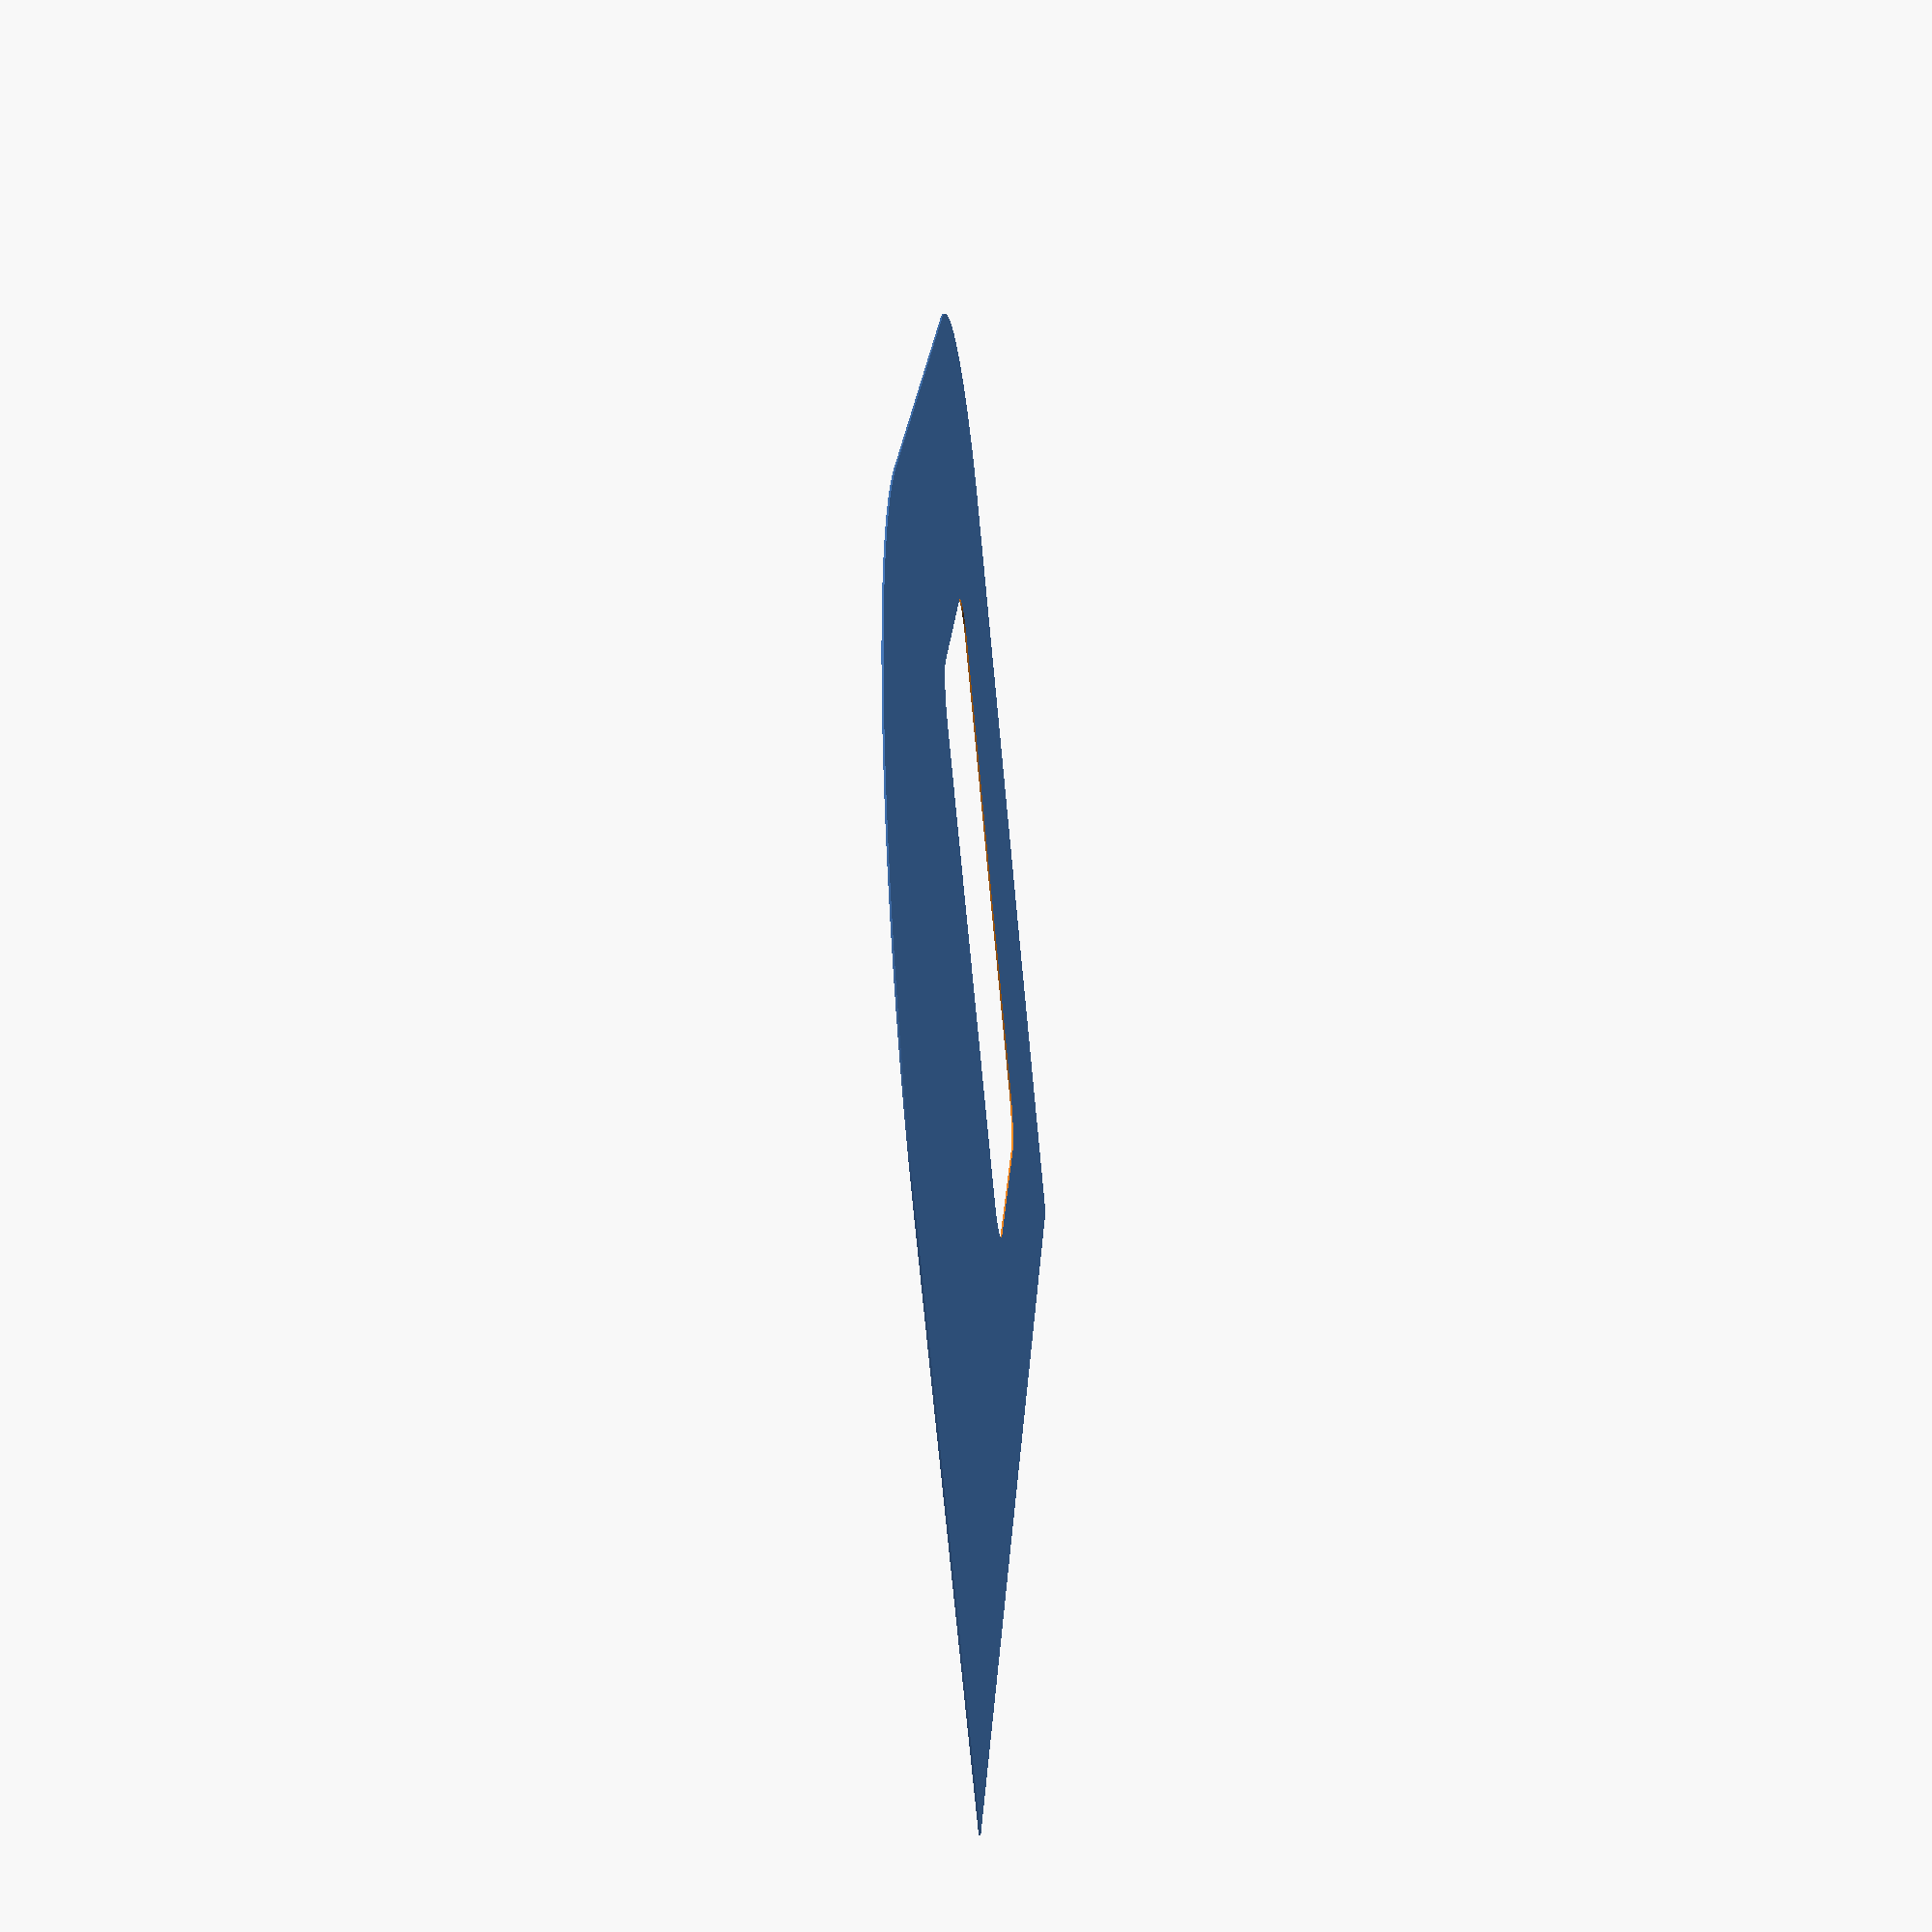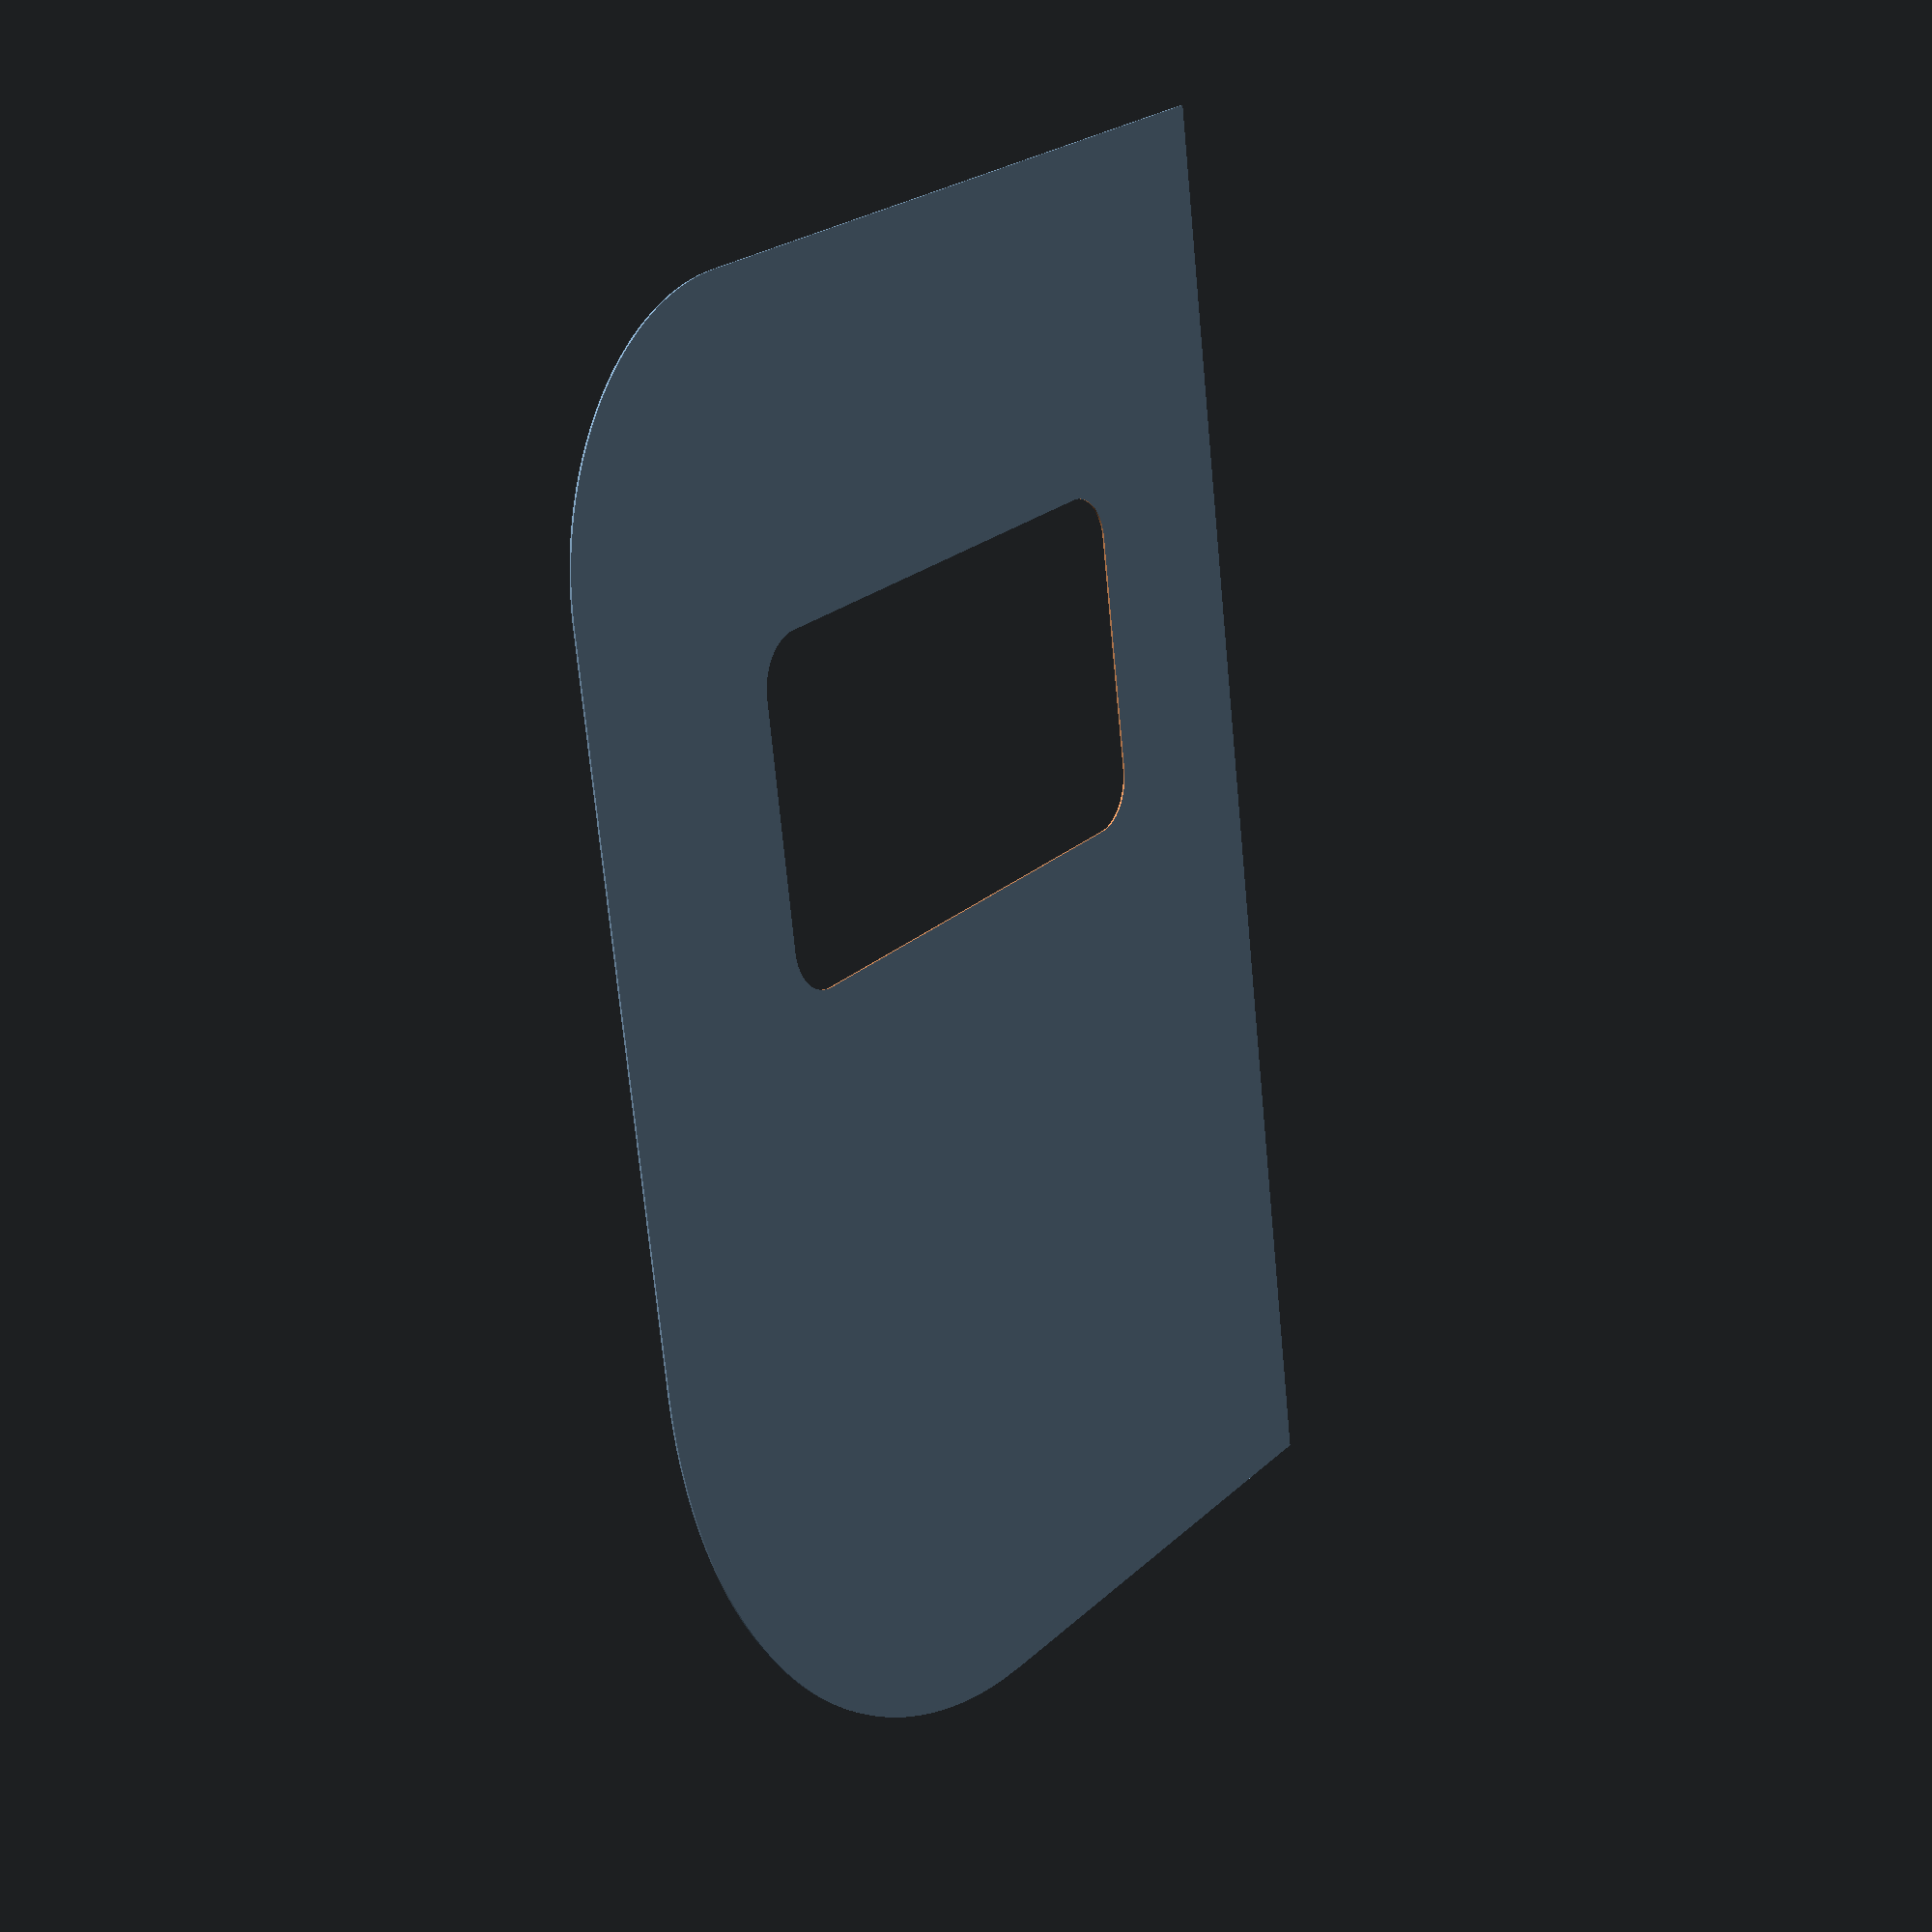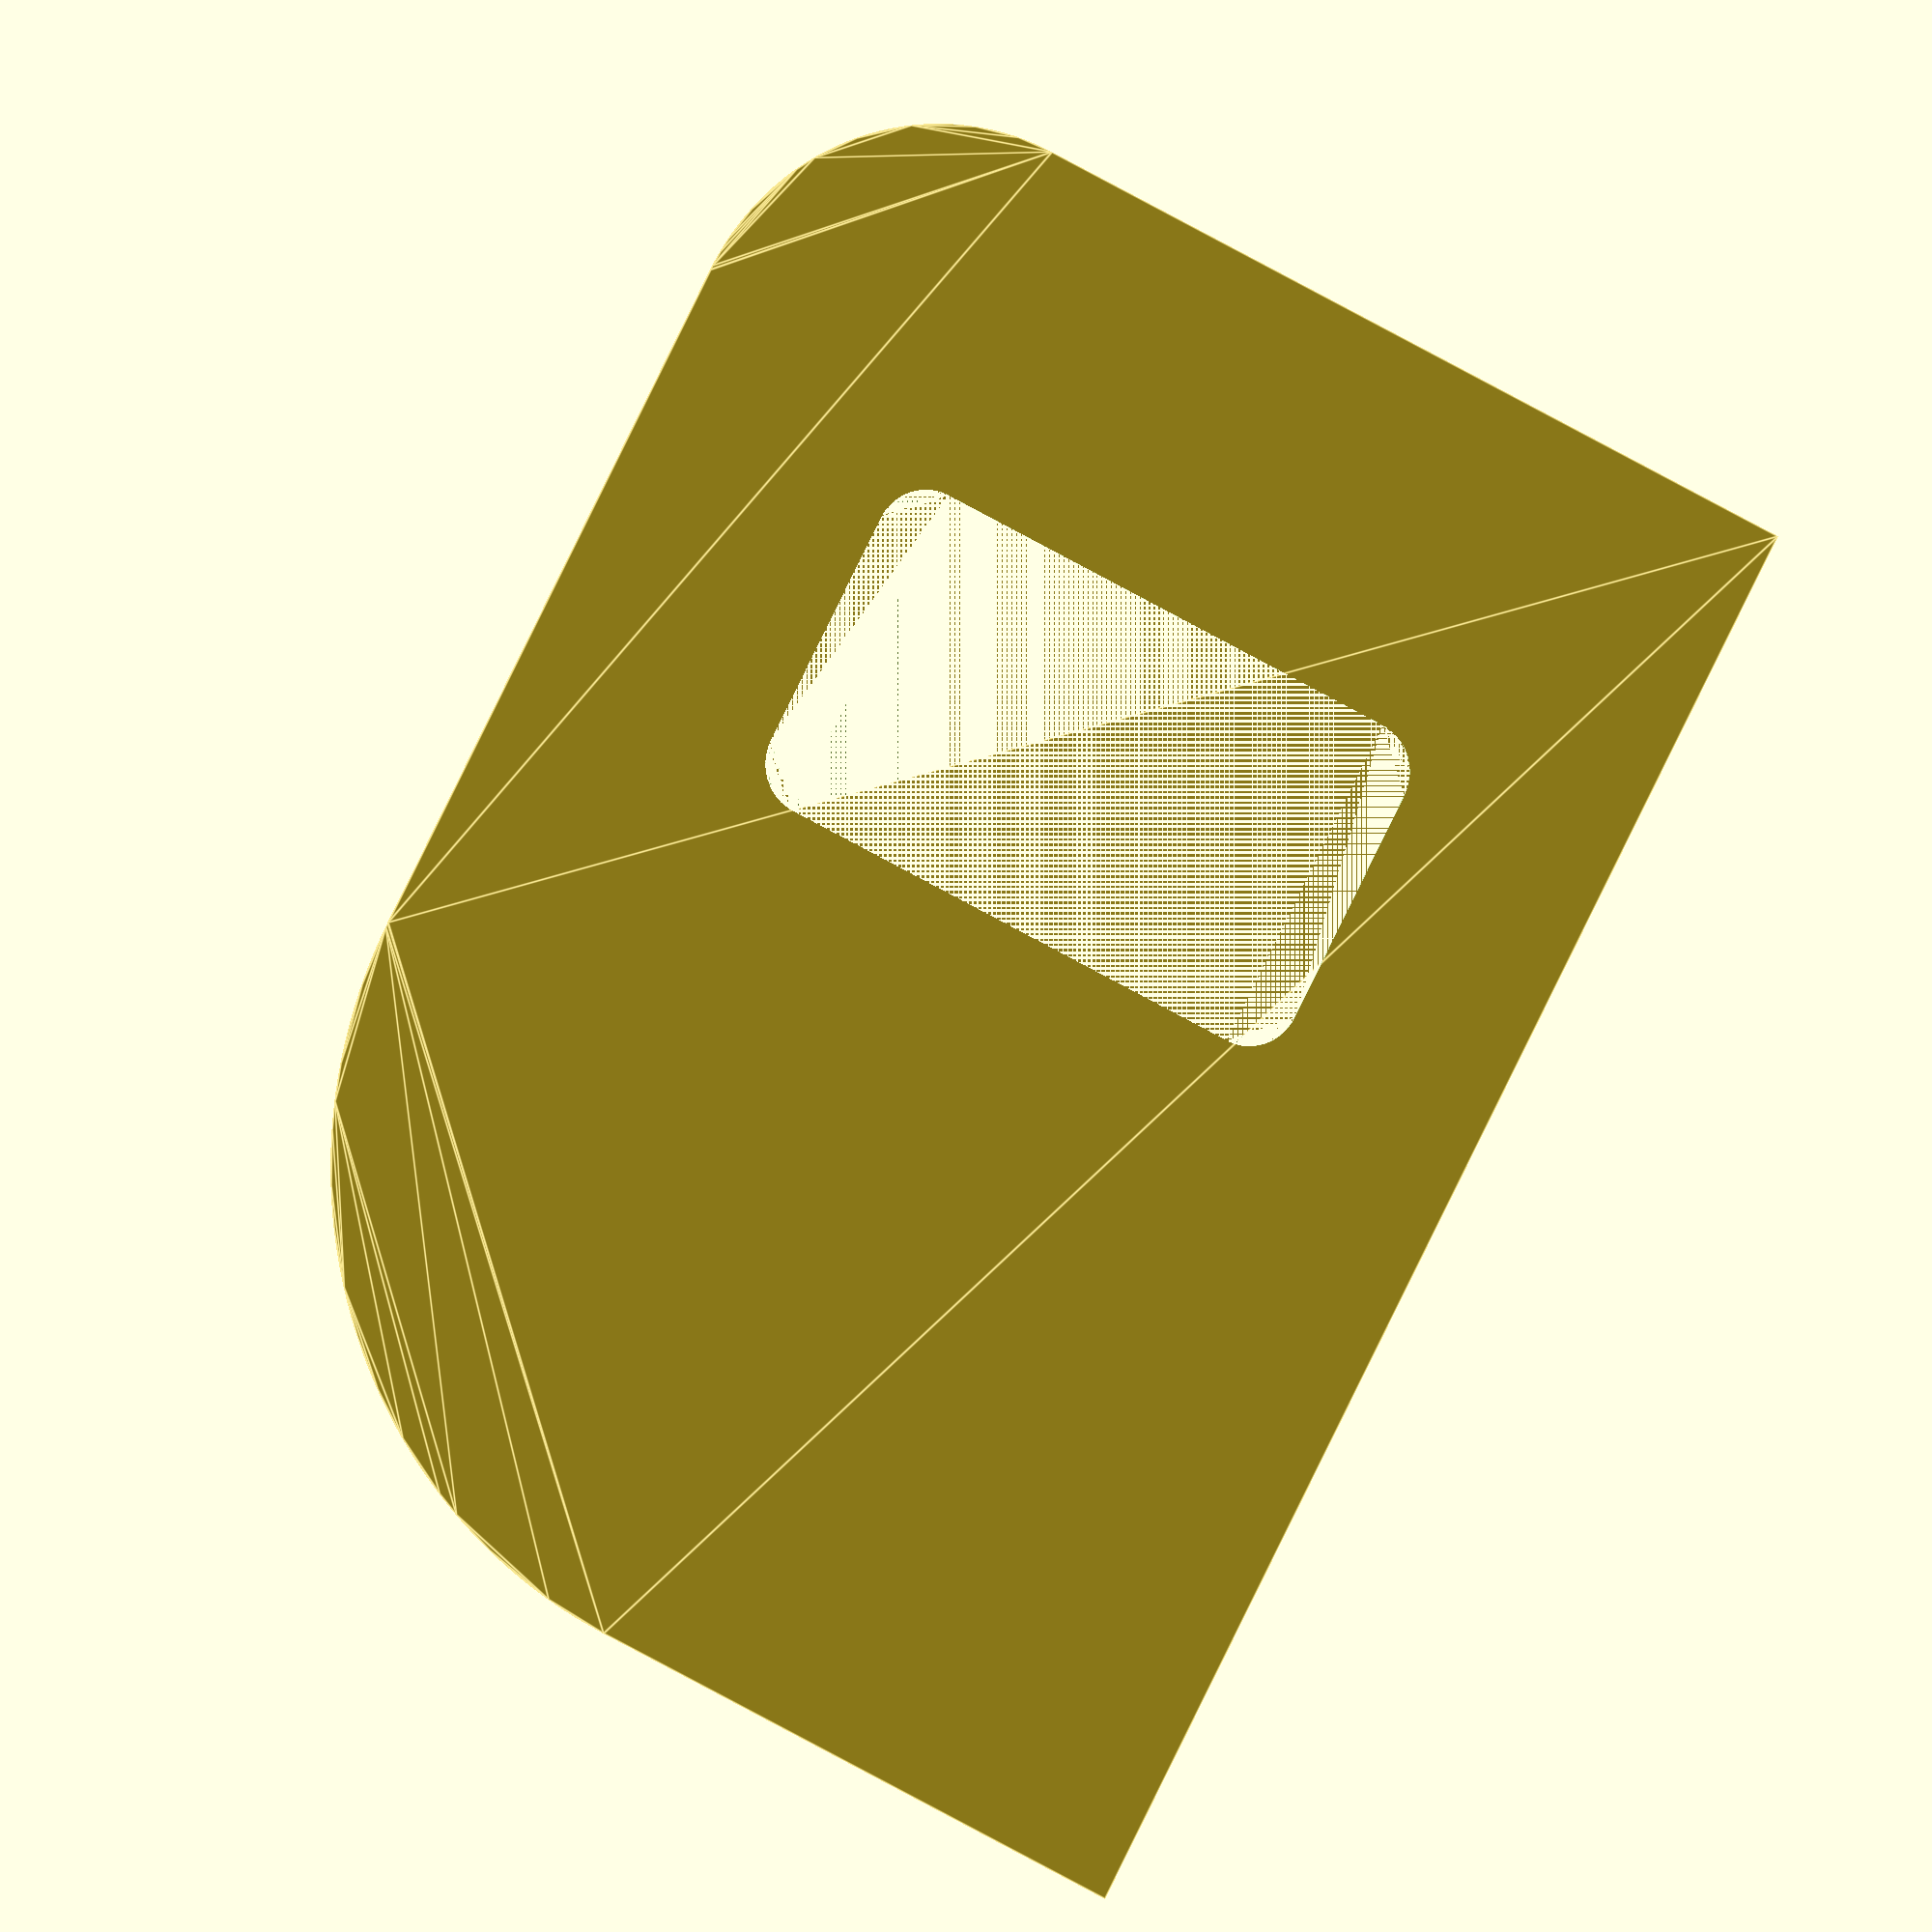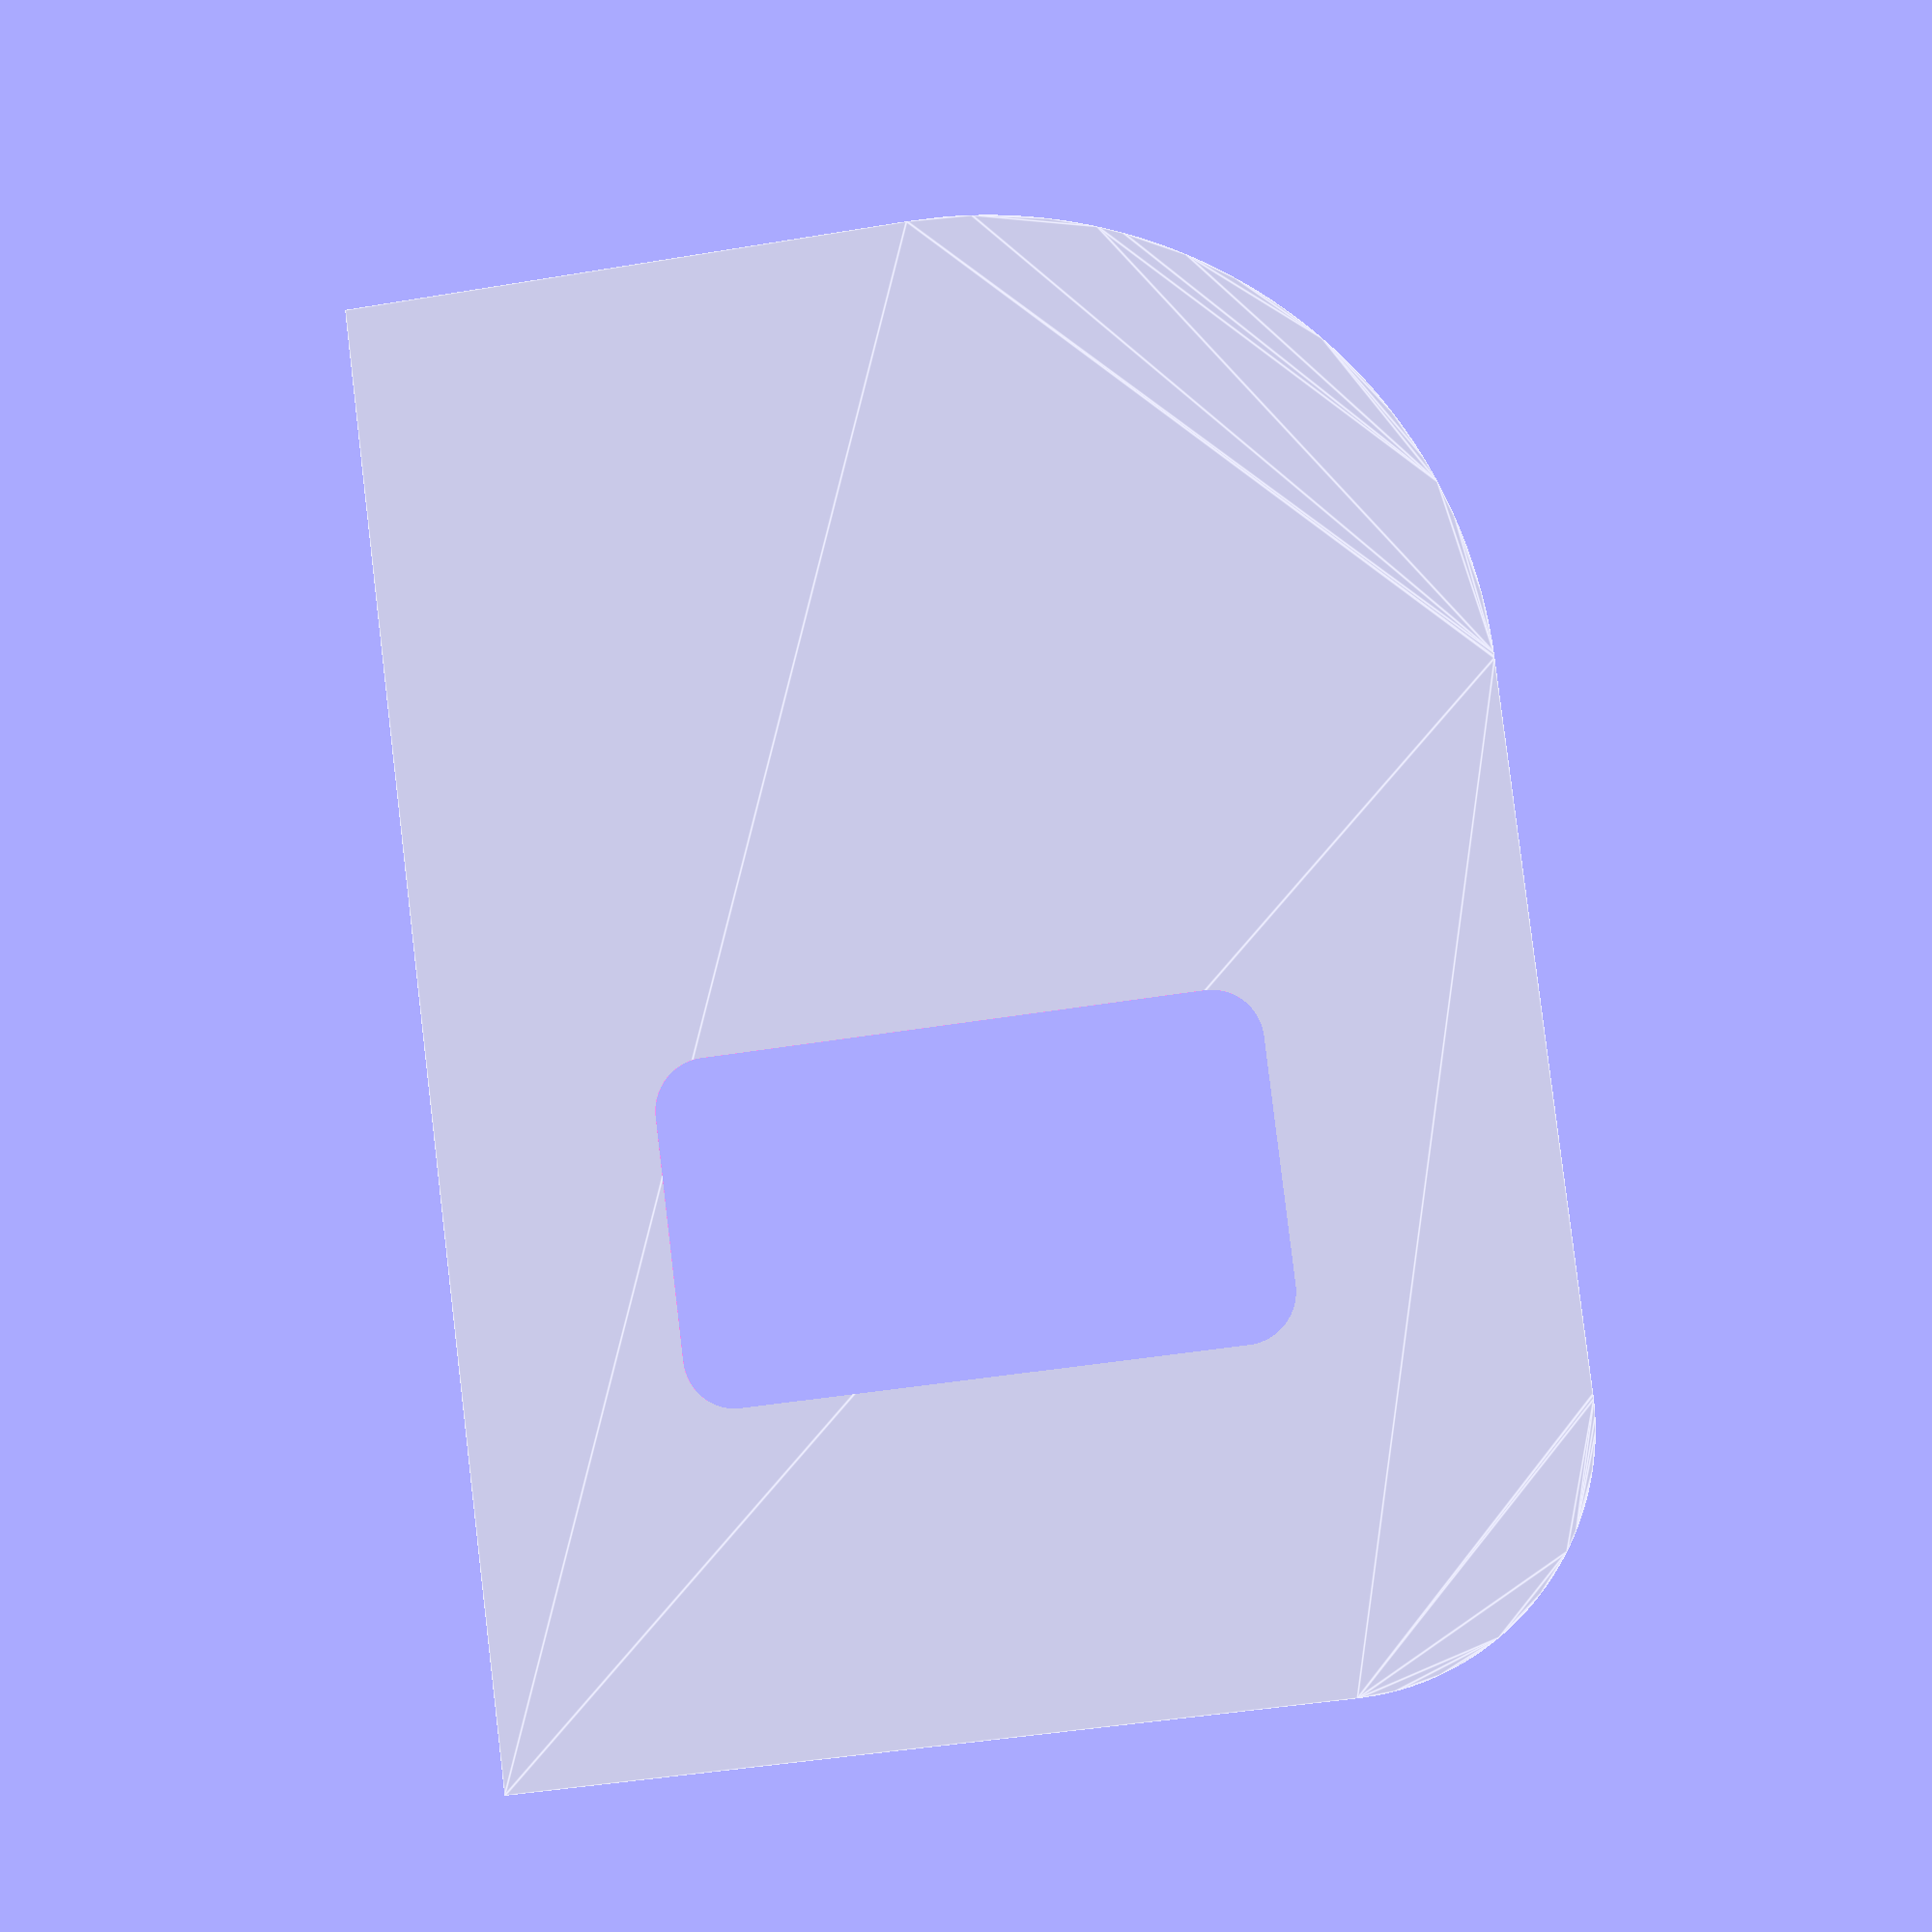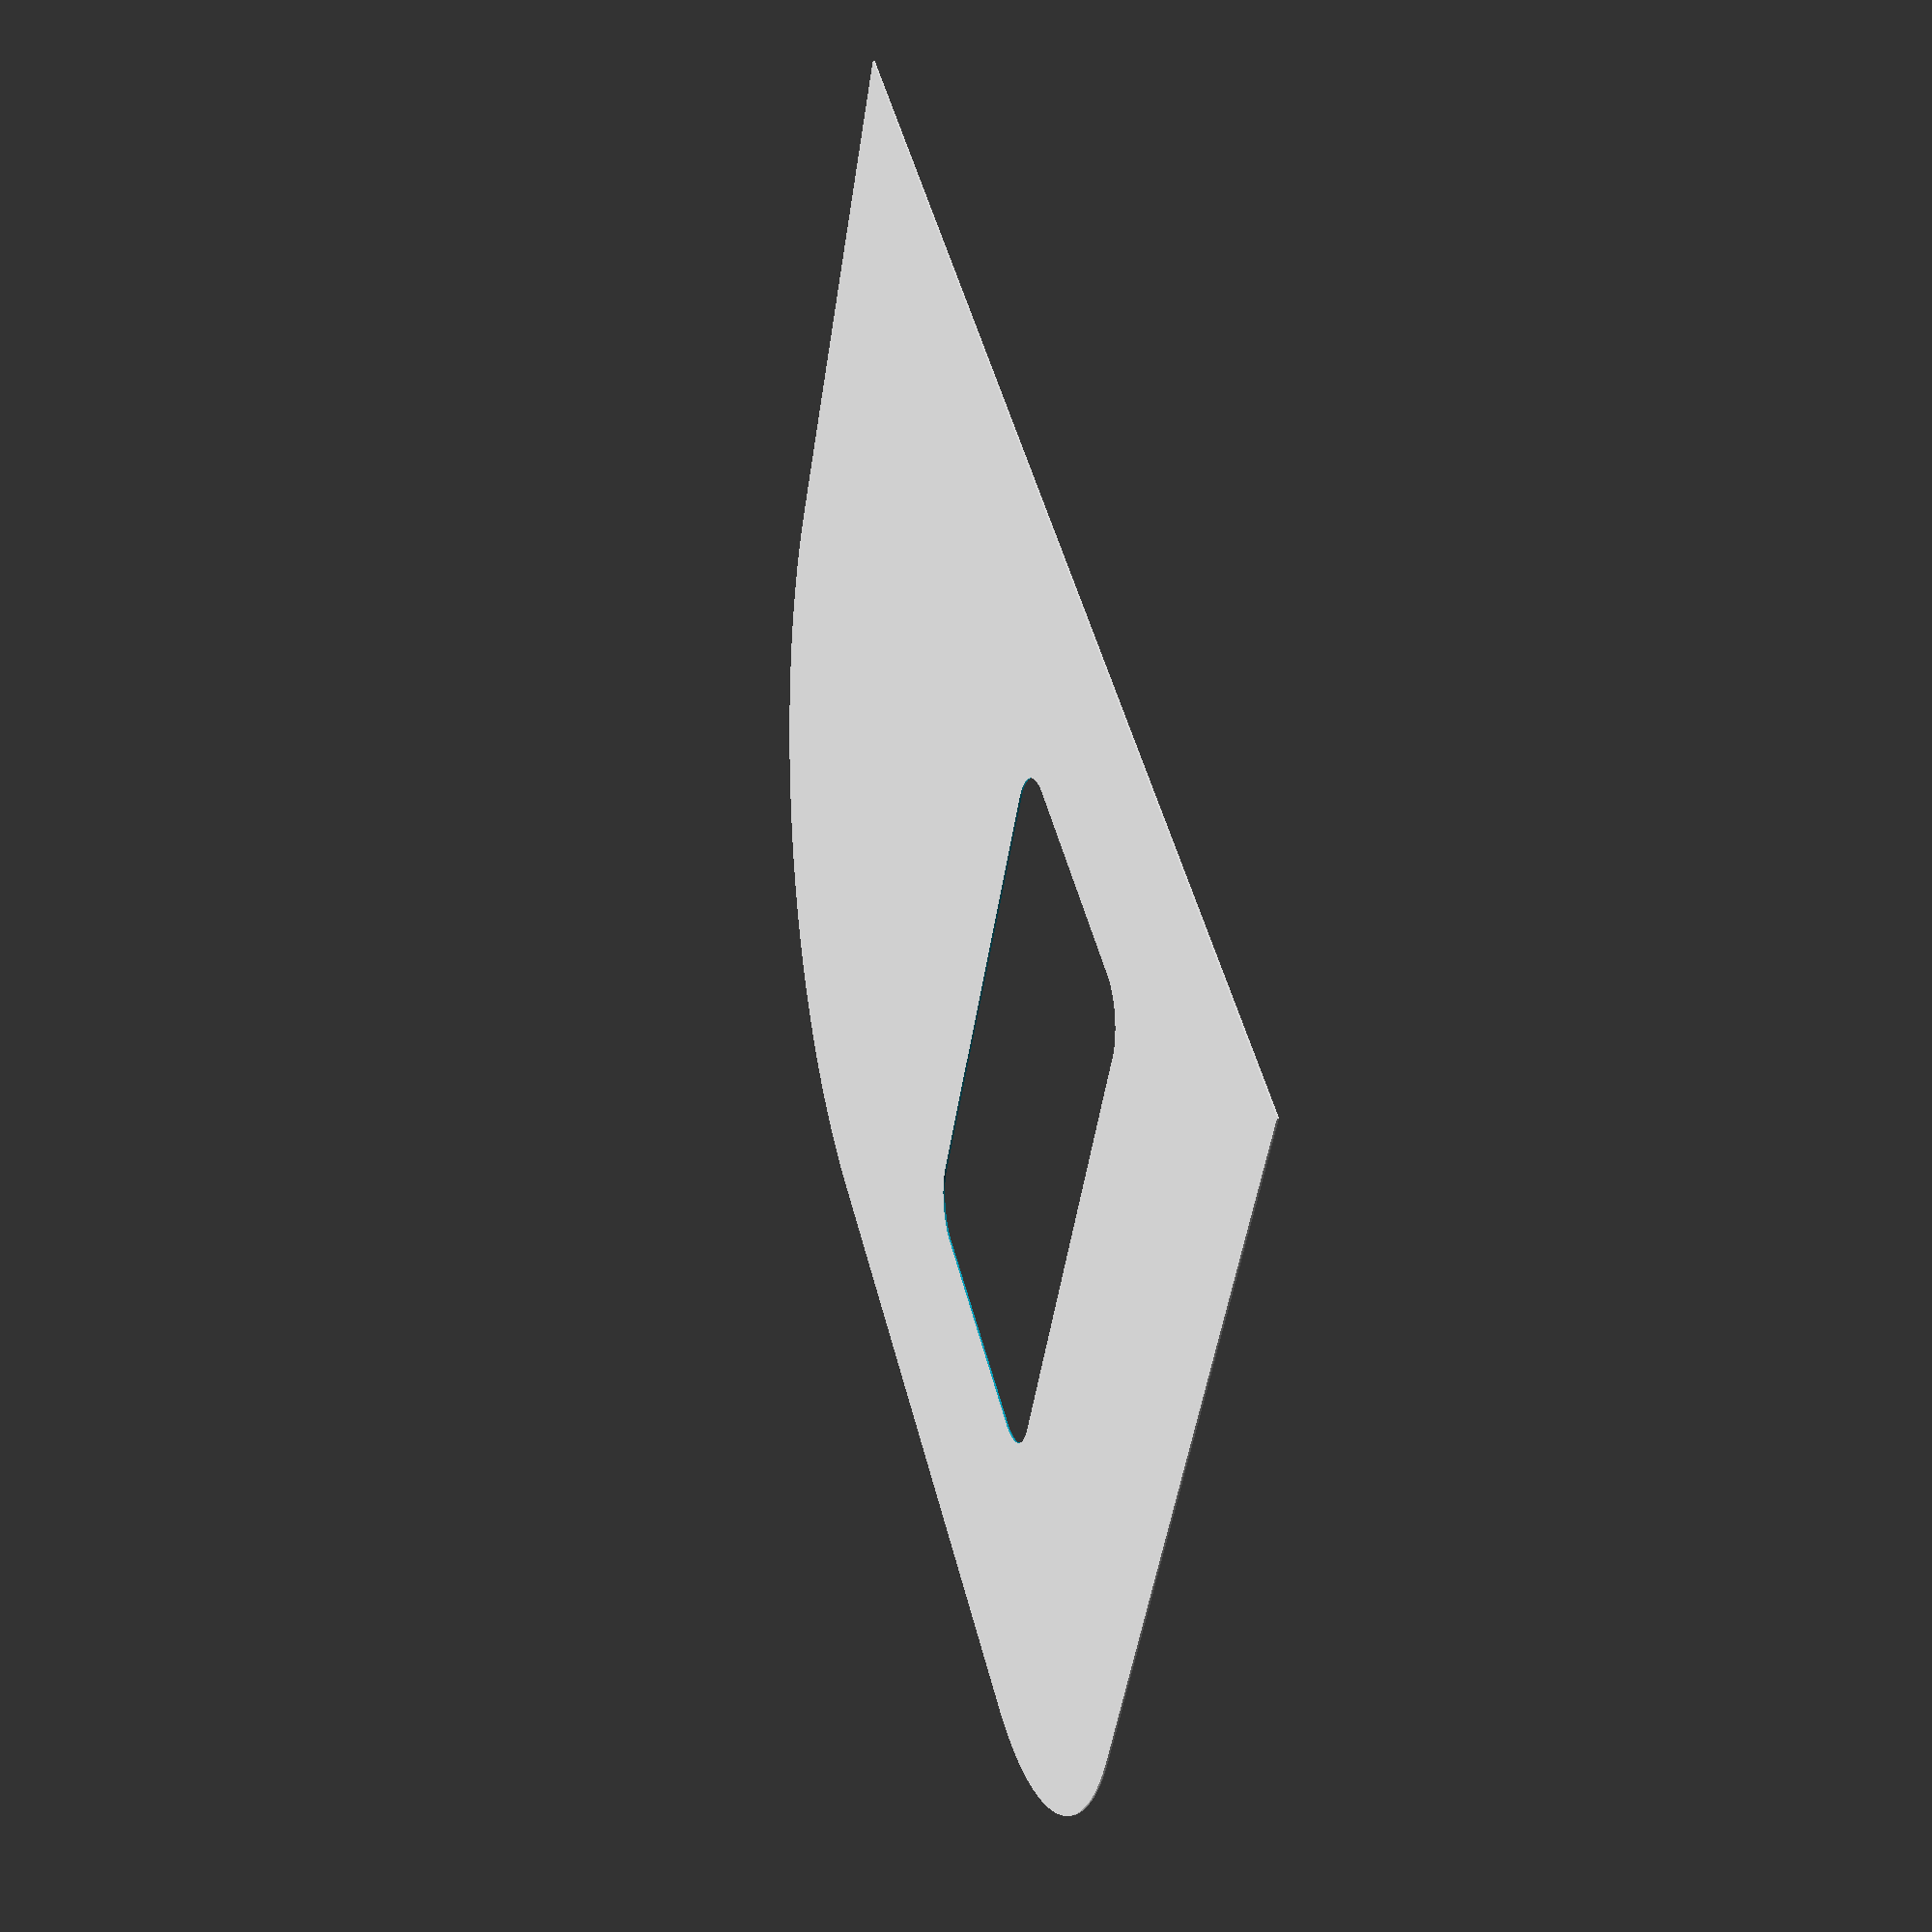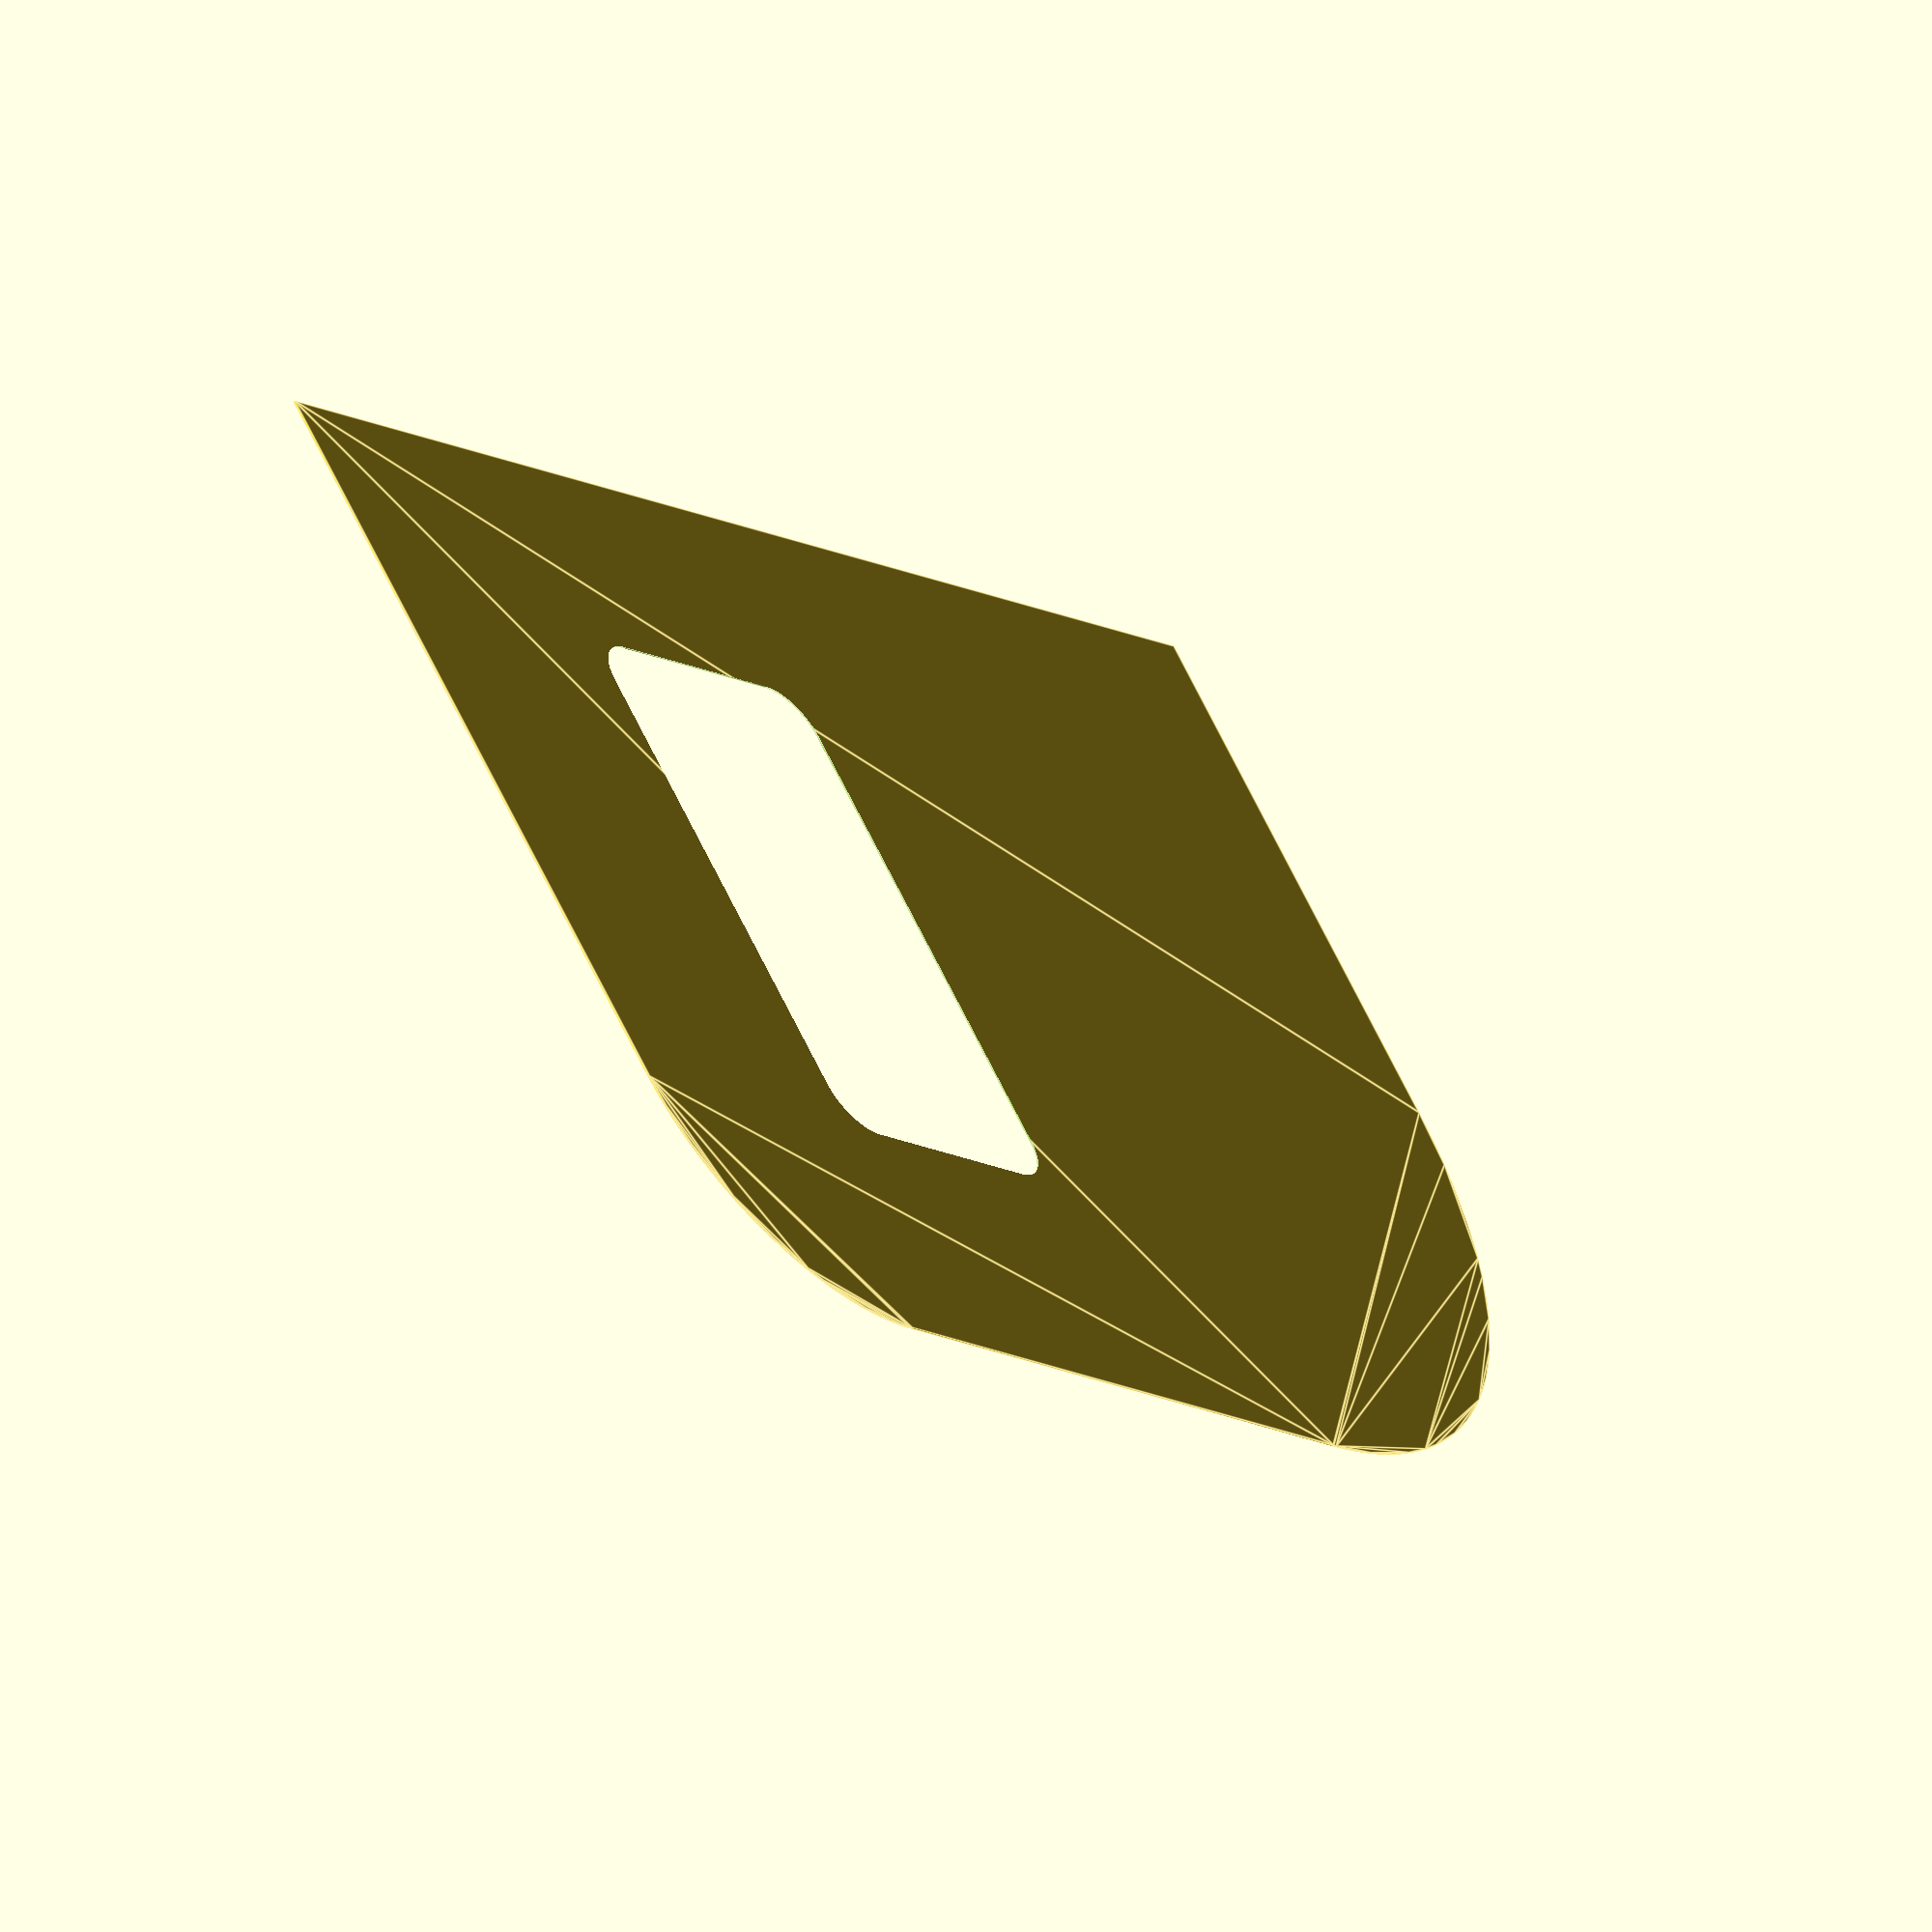
<openscad>




difference() {
	polygon(points = [[0, 0], [0.0, 485.0], [0.30060120240480614, 494.4915751926936], [0.6012024048096123, 498.4163809245018], [0.9018036072144184, 501.42339284125967], [1.2024048096192246, 503.9545684614441], [1.5030060120240591, 506.18118921437224], [1.8036072144288653, 508.19114411461237], [2.1042084168336714, 510.0366697463666], [2.4048096192384776, 511.7518181899242], [2.7054108216432837, 513.3602538560416], [3.00601202404809, 514.8792151658257], [3.306613226452896, 516.3217221254918], [3.607214428857702, 517.6978949279851], [3.9078156312625367, 519.0157855468725], [4.208416833667343, 520.2819256539989], [4.509018036072149, 521.5017008805346], [4.809619238476955, 522.6796143069957], [5.110220440881761, 523.819476803663], [5.4108216432865675, 524.9245476133483], [5.711422845691374, 525.9976402099576], [6.01202404809618, 527.0412033756643], [6.312625250501014, 528.0573842400702], [6.6132264529058205, 529.0480779575491], [6.913827655310627, 530.0149673302764], [7.214428857715433, 530.9595547581957], [7.515030060120239, 531.8831882579626], [7.815631262525045, 532.7870828438581], [8.116232464929851, 533.6723382431353], [8.416833667334657, 534.5399536860584], [8.717434869739492, 535.39084034042], [9.018036072144298, 536.2258318336052], [9.318637274549104, 537.0456932100064], [9.61923847695391, 537.8511285992046], [9.919839679358716, 538.642787814798], [10.220440881763523, 539.4212720607616], [10.521042084168329, 540.1871388886365], [10.821643286573135, 540.9409065224198], [11.12224448897797, 541.6830576470676], [11.422845691382776, 542.4140427397836], [11.723446893787582, 543.1342830098112], [12.024048096192388, 543.8441730015655], [12.324649298597194, 544.5440829070844], [12.625250501002, 545.2343606265357], [12.925851703406806, 545.9153336095566], [13.226452905811612, 546.5873105052805], [13.527054108216447, 547.25058264481], [13.827655310621253, 547.905425376489], [14.12825651302606, 548.5520992714635], [14.428857715430865, 549.1908512146172], [14.729458917835672, 549.8219153939352], [15.030060120240478, 550.445514199631], [15.330661322645284, 551.0618590428996], [15.63126252505009, 551.6711511029171], [15.931863727454925, 552.2735820096291], [16.23246492985973, 552.8693344689543], [16.533066132264537, 553.4585828362341], [16.833667334669343, 554.041493643073], [17.13426853707415, 554.6182260821236], [17.434869739478955, 555.1889324538498], [17.73547094188376, 555.7537585788538], [18.036072144288568, 556.3128441789597], [18.336673346693374, 556.8663232299015], [18.63727454909821, 557.4143242881614], [18.937875751503014, 557.9569707942396], [19.23847695390782, 558.4943813544022], [19.539078156312627, 559.0266700027449], [19.839679358717433, 559.553946445232], [20.14028056112224, 560.0763162872017], [20.440881763527045, 560.5938812456909], [20.74148296593188, 561.1067393477971], [21.042084168336686, 561.6149851161875], [21.342685370741492, 562.1187097427595], [21.6432865731463, 562.6180012513628], [21.943887775551104, 563.1129446504185], [22.24448897795591, 563.6036220761891], [22.545090180360717, 564.0901129273919], [22.845691382765537, 564.5724939917877], [23.146292585170343, 565.0508395653212], [23.44689378757515, 565.5252215643442], [23.74749498997997, 565.995709631405], [24.048096192384776, 566.4623712350508], [24.348697394789582, 566.9252717640525], [24.649298597194388, 567.3844746164268], [24.949899799599194, 567.8400412836071], [25.250501002004015, 568.2920314300774], [25.55110220440882, 568.7405029687695], [25.851703406813627, 569.1855121324936], [26.152304609218447, 569.6271135416551], [26.452905811623253, 570.0653602684922], [26.75350701402806, 570.5003038980492], [27.054108216432866, 570.9319945860876], [27.354709418837672, 571.3604811141199], [27.655310621242492, 571.7858109417394], [27.9559118236473, 572.2080302564084], [28.256513026052104, 572.6271840208516], [28.557114228456925, 573.043316018196], [28.85771543086173, 573.4564688949877], [29.158316633266537, 573.8666842022033], [29.458917835671343, 574.2740024343738], [29.75951903807615, 574.6784630669216], [30.060120240480956, 575.0801045918138], [30.360721442885776, 575.4789645516196], [30.661322645290582, 575.8750795720618], [30.961923847695388, 576.2684853931418], [31.26252505010021, 576.6592168989126], [31.563126252505015, 577.0473081459743], [31.86372745490982, 577.4327923907537], [32.16432865731463, 577.8157021156369], [32.46492985971943, 578.1960690540075], [32.76553106212425, 578.5739242142503], [33.06613226452906, 578.9492979027698], [33.36673346693388, 579.3222197460744], [33.667334669338686, 579.6927187119704], [33.96793587174349, 580.0608231299108], [34.2685370741483, 580.4265607105391], [34.569138276553105, 580.789958564468], [34.86973947895791, 581.1510432203258], [35.17034068136273, 581.5098406421112], [35.47094188376754, 581.8663762458814], [35.77154308617236, 582.2206749158111], [36.072144288577164, 582.5727610196474], [36.37274549098197, 582.9226584235888], [36.673346693386776, 583.2703905066154], [36.97394789579158, 583.6159801742941], [37.27454909819639, 583.9594498720818], [37.57515030060121, 584.3008215981499], [37.875751503006015, 584.64011691575], [38.176352705410835, 584.9773569651414], [38.47695390781564, 585.3125624750984], [38.77755511022045, 585.6457537740165], [39.078156312625254, 585.9769508006337], [39.37875751503006, 586.3061731143837], [39.679358717434866, 586.6334399053952], [39.97995991983967, 586.9587700041537], [40.28056112224449, 587.282181890838], [40.5811623246493, 587.603693704346], [40.88176352705412, 587.9233232510215], [41.182364729458925, 588.2410880130943], [41.48296593186373, 588.5570051568457], [41.78356713426854, 588.8710915405082], [42.08416833667334, 589.1833637219136], [42.38476953907815, 589.4938379658948], [42.68537074148297, 589.8025302514545], [42.985971943887776, 590.109456278708], [43.2865731462926, 590.414631475609], [43.5871743486974, 590.7180710044668], [43.88777555110221, 591.0197897682633], [44.188376753507015, 591.3198024167757], [44.48897795591182, 591.6181233525142], [44.78957915831663, 591.9147667364798], [45.09018036072145, 592.2097464937495], [45.390781563126254, 592.5030763188963], [45.691382765531074, 592.7947696812469], [45.99198396793588, 593.0848398299868], [46.292585170340686, 593.3732997991154], [46.59318637274549, 593.6601624122578], [46.8937875751503, 593.9454402873373], [47.194388777555105, 594.2291458411147], [47.494989979959925, 594.511291293599], [47.79559118236473, 594.7918886723317], [48.09619238476955, 595.0709498165529], [48.39679358717436, 595.3484863812492], [48.697394789579164, 595.6245098410909], [48.99799599198397, 595.8990314942592], [49.298597194388776, 596.1720624661701], [49.59919839679358, 596.4436137130953], [49.8997995991984, 596.713696025686], [50.20040080160321, 596.9823200324023], [50.50100200400803, 597.2494962028497], [50.801603206412835, 597.5152348510283], [51.10220440881764, 597.7795461384941], [51.40280561122245, 598.04244007744], [51.703406813627254, 598.303926533694], [52.00400801603206, 598.5640152296409], [52.30460921843688, 598.8227157470673], [52.605210420841686, 599.0800375299355], [52.90581162324651, 599.3359898870846], [53.20641282565131, 599.5905819948645], [53.50701402805612, 599.8438228997026], [53.807615230460925, 600.0957215206063], [54.10821643286573, 600.3462866516035], [54.40881763527054, 600.5955269641219], [54.70941883767536, 600.84345100931], [55.010020040080164, 601.0900672203011], [55.310621242484984, 601.3353839144216], [55.61122244488979, 601.5794092953465], [55.9118236472946, 601.8221514552022], [56.2124248496994, 602.0636183766192], [56.51302605210421, 602.303817934735], [56.813627254509015, 602.542757899151], [57.114228456913835, 602.7804459358412], [57.41482965931864, 603.0168896090174], [57.71543086172345, 603.2520963829506], [58.01603206412827, 603.4860736237492], [58.316633266533074, 603.7188286010969], [58.61723446893788, 603.9503684899502], [58.91783567134269, 604.1807003721973], [59.21843687374749, 604.4098312382788], [59.5190380761523, 604.6377679887719], [59.81963927855712, 604.8645174359386], [60.120240480961925, 605.0900863052395], [60.420841683366746, 605.3144812368135], [60.72144288577155, 605.5377087869247], [61.02204408817636, 605.759775429377], [61.322645290581164, 605.9806875568986], [61.62324649298597, 606.2004514824944], [61.923847695390776, 606.4190734407707], [62.2244488977956, 606.63655958923], [62.5250501002004, 606.8529160095381], [62.82565130260522, 607.0681487087644], [63.12625250501003, 607.2822636205951], [63.426853707414836, 607.495266606521], [63.72745490981964, 607.7071634569995], [64.02805611222445, 607.9179598925933], [64.32865731462927, 608.1276615650836], [64.62925851703407, 608.3362740585616], [64.92985971943888, 608.5438028904957], [65.23046092184369, 608.7502535127784], [65.5310621242485, 608.9556313127501], [65.83166332665331, 609.1599416142025], [66.13226452905812, 609.3631896783616], [66.43286573146293, 609.5653807048503], [66.73346693386775, 609.7665198326326], [67.03406813627255, 609.9666121409368], [67.33466933867736, 610.1656626501622], [67.63527054108216, 610.3636763227661], [67.93587174348698, 610.5606580641348], [68.23647294589179, 610.7566127234354], [68.5370741482966, 610.9515450944524], [68.8376753507014, 611.145459916407], [69.13827655310622, 611.3383618747611], [69.43887775551103, 611.5302556020042], [69.73947895791584, 611.7211456784272], [70.04008016032064, 611.9110366328794], [70.34068136272546, 612.0999329435117], [70.64128256513027, 612.2878390385056], [70.94188376753507, 612.4747592967881], [71.24248496993988, 612.6606980487333], [71.5430861723447, 612.8456595768503], [71.8436873747495, 613.0296481164582], [72.14428857715431, 613.2126678563494], [72.44488977955912, 613.3947229394389], [72.74549098196394, 613.5758174634025], [73.04609218436875, 613.7559554813032], [73.34669338677355, 613.9351410022058], [73.64729458917836, 614.1133779917801], [73.94789579158318, 614.2906703728931], [74.24849699398798, 614.4670220261908], [74.54909819639279, 614.6424367906683], [74.8496993987976, 614.8169184642314], [75.15030060120242, 614.9904708042463], [75.45090180360722, 615.1630975280805], [75.75150300601203, 615.3348023136328], [76.05210420841684, 615.5055887998562], [76.35270541082166, 615.6754605872686], [76.65330661322646, 615.8444212384564], [76.95390781563127, 616.012474278569], [77.25450901803607, 616.1796231958035], [77.55511022044088, 616.3458714418825], [77.8557114228457, 616.511222432522], [78.15631262525051, 616.6756795478924], [78.45691382765531, 616.8392461330709], [78.75751503006012, 617.0019254984861], [79.05811623246494, 617.1637209203552], [79.35871743486975, 617.3246356411134], [79.65931863727455, 617.4846728698362], [79.95991983967936, 617.6438357826546], [80.26052104208418, 617.8021275231629], [80.56112224448898, 617.9595512028195], [80.86172344689379, 618.1161099013422], [81.1623246492986, 618.2718066670946], [81.46292585170342, 618.4266445174685], [81.76352705410822, 618.5806264392579], [82.06412825651303, 618.7337553890284], [82.36472945891784, 618.8860342934789], [82.66533066132266, 619.0374660497989], [82.96593186372746, 619.1880535260184], [83.26653306613227, 619.3377995613534], [83.56713426853707, 619.4867069665453], [83.8677354709419, 619.6347785241937], [84.1683366733467, 619.7820169890856], [84.46893787575151, 619.9284250885182], [84.76953907815631, 620.0740055226165], [85.07014028056113, 620.2187609646458], [85.37074148296594, 620.3626940613195], [85.67134268537075, 620.5058074331023], [85.97194388777555, 620.6481036745072], [86.27254509018037, 620.789585354389], [86.57314629258518, 620.9302550162332], [86.87374749498998, 621.0701151784392], [87.17434869739479, 621.2091683346002], [87.47494989979961, 621.3474169537782], [87.77555110220442, 621.4848634807744], [88.07615230460922, 621.6215103363963], [88.37675350701403, 621.7573599177196], [88.67735470941885, 621.8924145983464], [88.97795591182366, 622.0266767286599], [89.27855711422846, 622.1601486360743], [89.57915831663327, 622.2928326252813], [89.87975951903809, 622.4247309784935], [90.1803607214429, 622.555845955682], [90.4809619238477, 622.6861797948129], [90.78156312625251, 622.8157347120784], [91.08216432865733, 622.9445129021254], [91.38276553106213, 623.0725165382798], [91.68336673346694, 623.199747772768], [91.98396793587175, 623.3262087369347], [92.28456913827657, 623.4519015414581], [92.58517034068137, 623.5768282765608], [92.88577154308618, 623.7009910122183], [93.18637274549098, 623.8243917983641], [93.4869739478958, 623.9470326650921], [93.78757515030061, 624.0689156228555], [94.08817635270542, 624.1900426626626], [94.38877755511022, 624.3104157562707], [94.68937875751504, 624.430036856376], [94.98997995991985, 624.5489078968014], [95.29058116232466, 624.6670307926814], [95.59118236472946, 624.7844074406437], [95.89178356713428, 624.9010397189891], [96.19238476953909, 625.0169294878683], [96.4929859719439, 625.1320785894558], [96.7935871743487, 625.2464888481219], [97.09418837675351, 625.3601620706016], [97.39478957915833, 625.4731000461618], [97.69539078156313, 625.5853045467647], [97.99599198396794, 625.6967773272312], [98.29659318637275, 625.8075201253987], [98.59719438877757, 625.91753466228], [98.89779559118237, 626.0268226422173], [99.19839679358718, 626.1353857530357], [99.49899799599199, 626.2432256661932], [99.7995991983968, 626.3503440369298], [100.10020040080161, 626.4567425044131], [100.40080160320642, 626.5624226918835], [100.70140280561122, 626.6673862067956], [101.00200400801604, 626.7716346409588], [101.30260521042085, 626.8751695706753], [101.60320641282566, 626.9779925568764], [101.90380761523046, 627.0801051452568], [102.20440881763528, 627.1815088664073], [102.50501002004009, 627.2822052359447], [102.8056112224449, 627.3821957546413], [103.1062124248497, 627.4814819085508], [103.40681362725452, 627.5800651691344], [103.70741482965933, 627.6779469933836], [104.00801603206413, 627.7751288239416], [104.30861723446894, 627.8716120892241], [104.60921843687376, 627.9673982035365], [104.90981963927857, 628.0624885671908], [105.21042084168337, 628.1568845666211], [105.51102204408818, 628.2505875744962], [105.811623246493, 628.3435989498314], [106.1122244488978, 628.4359200380995], [106.41282565130261, 628.5275521713384], [106.71342685370742, 628.6184966682588], [107.01402805611224, 628.70875483435], [107.31462925851704, 628.7983279619834], [107.61523046092185, 628.8872173305163], [107.91583166332666, 628.9754242063921], [108.21643286573148, 629.0629498432406], [108.51703406813628, 629.1497954819771], [108.81763527054109, 629.2359623508985], [109.1182364729459, 629.3214516657798], [109.41883767535072, 629.4062646299684], [109.71943887775552, 629.490402434477], [110.02004008016033, 629.5738662580759], [110.32064128256513, 629.656657267383], [110.62124248496995, 629.7387766169538], [110.92184368737476, 629.8202254493689], [111.22244488977957, 629.901004895321], [111.52304609218437, 629.9811160737006], [111.8236472945892, 630.0605600916806], [112.124248496994, 630.1393380447994], [112.4248496993988, 630.2174510170428], [112.72545090180361, 630.2949000809256], [113.02605210420843, 630.3716862975707], [113.32665330661324, 630.4478107167882], [113.62725450901804, 630.5232743771534], [113.92785571142285, 630.5980783060822], [114.22845691382767, 630.6722235199082], [114.52905811623248, 630.7457110239557], [114.82965931863728, 630.8185418126134], [115.13026052104209, 630.8907168694075], [115.4308617234469, 630.9622371670719], [115.73146292585172, 631.0331036676196], [116.03206412825652, 631.103317322411], [116.33266533066133, 631.172879072223], [116.63326653306613, 631.2417898473162], [116.93386773547095, 631.3100505675009], [117.23446893787576, 631.3776621422031], [117.53507014028057, 631.444625470529], [117.83567134268537, 631.510941441328], [118.1362725450902, 631.5766109332565], [118.436873747495, 631.6416348148384], [118.7374749498998, 631.7060139445274], [119.03807615230461, 631.7697491707659], [119.33867735470943, 631.8328413320446], [119.63927855711424, 631.8952912569613], [119.93987975951904, 631.9570997642776], [120.24048096192385, 632.0182676629757], [120.54108216432867, 632.0787957523149], [120.84168336673348, 632.1386848218856], [121.14228456913828, 632.197935651664], [121.44288577154309, 632.2565490120655], [121.74348697394791, 632.3145256639974], [122.04408817635272, 632.3718663589101], [122.34468937875752, 632.4285718388487], [122.64529058116233, 632.4846428365033], [122.94589178356715, 632.540080075258], [123.24649298597195, 632.5948842692401], [123.54709418837676, 632.6490561233677], [123.84769539078157, 632.7025963333978], [124.14829659318639, 632.7555055859718], [124.4488977955912, 632.8077845586621], [124.749498997996, 632.8594339200167], [125.0501002004008, 632.9104543296044], [125.35070140280563, 632.9608464380572], [125.65130260521043, 633.010610887115], [125.95190380761524, 633.0597483096666], [126.25250501002004, 633.1082593297918], [126.55310621242486, 633.156144562803], [126.85370741482967, 633.2034046152844], [127.15430861723448, 633.2500400851327], [127.45490981963928, 633.2960515615955], [127.7555110220441, 633.3414396253104], [128.0561122244489, 633.3862048483417], [128.35671342685373, 633.4303477942185], [128.65731462925854, 633.4738690179707], [128.95791583166334, 633.5167690661651], [129.25851703406815, 633.5590484769405], [129.55911823647295, 633.6007077800423], [129.85971943887776, 633.6417474968566], [130.16032064128257, 633.6821681404441], [130.46092184368737, 633.7219702155721], [130.7615230460922, 633.7611542187474], [131.062124248497, 633.7997206382479], [131.36272545090182, 633.8376699541535], [131.66332665330663, 633.8750026383767], [131.96392785571143, 633.9117191546925], [132.26452905811624, 633.9478199587682], [132.56513026052104, 633.9833054981913], [132.86573146292585, 634.0181762124992], [133.16633266533069, 634.0524325332052], [133.4669338677355, 634.0860748838273], [133.7675350701403, 634.1191036799138], [134.0681362725451, 634.1515193290695], [134.3687374749499, 634.1833222309818], [134.66933867735472, 634.2145127774452], [134.96993987975952, 634.2450913523858], [135.27054108216433, 634.2750583318855], [135.57114228456913, 634.3044140842053], [135.87174348697397, 634.3331589698087], [136.17234468937878, 634.361293341383], [136.47294589178358, 634.3888175438623], [136.7735470941884, 634.4157319144485], [137.0741482965932, 634.4420367826319], [137.374749498998, 634.4677324702122], [137.6753507014028, 634.4928192913178], [137.9759519038076, 634.5172975524251], [138.27655310621245, 634.5411675523785], [138.57715430861725, 634.5644295824072], [138.87775551102206, 634.5870839261445], [139.17835671342687, 634.6091308596443], [139.47895791583167, 634.6305706513986], [139.77955911823648, 634.6514035623535], [140.08016032064128, 634.6716298459257], [140.3807615230461, 634.691249748018], [140.68136272545092, 634.7102635070335], [140.98196392785573, 634.7286713538911], [141.28256513026054, 634.7464735120392], [141.58316633266534, 634.7636701974695], [141.88376753507015, 634.78026161873], [142.18436873747495, 634.7962479769378], [142.48496993987976, 634.8116294657912], [142.78557114228457, 634.8264062715814], [143.0861723446894, 634.8405785732045], [143.3867735470942, 634.8541465421714], [143.687374749499, 634.867110342619], [143.98797595190382, 634.8794701313195], [144.28857715430863, 634.8912260576906], [144.58917835671343, 634.9023782638039], [144.88977955911824, 634.9129268843938], [145.19038076152304, 634.9228720468657], [145.49098196392788, 634.9322138713038], [145.79158316633269, 634.9409524704779], [146.0921843687375, 634.9490879498508], [146.3927855711423, 634.9566204075841], [146.6933867735471, 634.9635499345445], [146.9939879759519, 634.9698766143097], [147.29458917835672, 634.9756005231723], [147.59519038076152, 634.9807217301451], [147.89579158316636, 634.9852402969657], [148.19639278557116, 634.9891562780992], [148.49699398797597, 634.9924697207424], [148.79759519038078, 634.9951806648261], [149.09819639278558, 634.9972891430175], [149.3987975951904, 634.9987951807229], [149.6993987975952, 634.999698796088], [150.0, 635.0], [563.5999999999999, 635.0], [564.2012024048095, 634.9993975921759], [564.8024048096191, 634.9975903614458], [565.4036072144288, 634.9945782860351], [566.0048096192384, 634.9903613296522], [566.606012024048, 634.9849394414848], [567.2072144288577, 634.9783125561984], [567.8084168336673, 634.9704805939314], [568.4096192384768, 634.9614434602902], [569.0108216432865, 634.9512010463444], [569.6120240480961, 634.9397532286193], [570.2132264529057, 634.9270998690891], [570.8144288577153, 634.913240815168], [571.415631262525, 634.8981758997014], [572.0168336673346, 634.8819049409558], [572.6180360721442, 634.8644277426076], [573.2192384769538, 634.8457440937315], [573.8204408817635, 634.8258537687875], [574.421643286573, 634.8047565276078], [575.0228456913826, 634.7824521153813], [575.6240480961923, 634.758940262639], [576.2252505010019, 634.7342206852379], [576.8264529058115, 634.7082930843428], [577.4276553106212, 634.6811571464089], [578.0288577154308, 634.6528125431628], [578.6300601202404, 634.6232589315822], [579.2312625250499, 634.5924959538756], [579.8324649298596, 634.5605232374601], [580.4336673346693, 634.5273403949391], [581.0348697394788, 634.4929470240784], [581.6360721442885, 634.4573427077821], [582.2372745490982, 634.4205270140669], [582.8384769539077, 634.382499496036], [583.4396793587173, 634.3432596918516], [584.040881763527, 634.302807124707], [584.6420841683366, 634.261141302797], [585.2432865731462, 634.2182617192886], [585.8444889779558, 634.174167852289], [586.4456913827655, 634.1288591648145], [587.0468937875751, 634.082335104757], [587.6480961923846, 634.0345951048504], [588.2492985971943, 633.9856385826356], [588.850501002004, 633.9354649404245], [589.4517034068135, 633.884073565264], [590.0529058116231, 633.8314638288971], [590.6541082164329, 633.7776350877245], [591.2553106212424, 633.722586682766], [591.856513026052, 633.6663179396173], [592.4577154308616, 633.6088281684106], [593.0589178356713, 633.5501166637708], [593.6601202404809, 633.4901827047714], [594.2613226452904, 633.4290255548904], [594.8625250501001, 633.3666444619637], [595.4637274549098, 633.303038658139], [596.0649298597193, 633.2382073598276], [596.666132264529, 633.1721497676547], [597.2673346693387, 633.1048650664104], [597.8685370741482, 633.0363524249982], [598.4697394789578, 632.9666109963825], [599.0709418837674, 632.8956399175362], [599.6721442885771, 632.823438309385], [600.2733466933867, 632.7500052767534], [600.8745490981963, 632.675339908307], [601.475751503006, 632.5994412764959], [602.0769539078156, 632.5223084374949], [602.6781563126251, 632.4439404311441], [603.2793587174348, 632.3643362808882], [603.8805611222444, 632.2834949937132], [604.481763527054, 632.2014155600845], [605.0829659318637, 632.1180969538809], [605.6841683366733, 632.0335381323302], [606.2853707414829, 631.9477380359415], [606.8865731462924, 631.860695588437], [607.4877755511021, 631.7724096966833], [608.0889779559118, 631.6828792506208], [608.6901803607213, 631.592103123191], [609.2913827655309, 631.5000801702653], [609.8925851703406, 631.4068092305688], [610.4937875751502, 631.312289125606], [611.0949899799598, 631.2165186595837], [611.6961923847695, 631.1194966193332], [612.2973947895791, 631.0212217742301], [612.8985971943887, 630.9216928761144], [613.4997995991982, 630.8209086592086], [614.1010020040079, 630.7188678400335], [614.7022044088176, 630.6155691173242], [615.3034068136271, 630.5110111719436], [615.9046092184368, 630.4051926667955], [616.5058116232465, 630.2981122467354], [617.107014028056, 630.1897685384799], [617.7082164328656, 630.0801601505159], [618.3094188376753, 629.9692856730067], [618.9106212424849, 629.8571436776975], [619.5118236472945, 629.7437327178202], [620.1130260521041, 629.6290513279948], [620.7142284569138, 629.5130980241311], [621.3154308617234, 629.395871303328], [621.9166332665329, 629.2773696437712], [622.5178356713426, 629.1575915046299], [623.1190380761523, 629.0365353259515], [623.7202404809618, 628.9141995285552], [624.3214428857714, 628.7905825139226], [624.922645290581, 628.6656826640892], [625.5238476953907, 628.5394983415316], [626.1250501002003, 628.4120278890548], [626.7262525050099, 628.2832696296769], [627.3274549098196, 628.1532218665129], [627.9286573146292, 628.021882882656], [628.5298597194387, 627.889250941058], [629.1310621242484, 627.7553242844062], [629.732264529058, 627.6201011350017], [630.3334669338676, 627.4835796946325], [630.9346693386773, 627.3457581444461], [631.535871743487, 627.2066346448221], [632.1370741482965, 627.0662073352391], [632.7382765531061, 626.9244743341438], [633.3394789579157, 626.7814337388149], [633.9406813627254, 626.6370836252268], [634.541883767535, 626.4914220479113], [635.1430861723446, 626.3444470398165], [635.7442885771543, 626.1961566121646], [636.3454909819638, 626.0465487543067], [636.9466933867734, 625.8956214335765], [637.5478957915831, 625.7433725951413], [638.1490981963927, 625.5898001618511], [638.7503006012023, 625.4349020340856], [639.351503006012, 625.2786760895987], [639.9527054108216, 625.1211201833612], [640.5539078156312, 624.9622321474011], [641.1551102204407, 624.8020097906418], [641.7563126252504, 624.6404508987378], [642.3575150300601, 624.4775532339077], [642.9587174348696, 624.313314534766], [643.5599198396792, 624.1477325161518], [644.1611222444889, 623.980804868954], [644.7623246492985, 623.8125292599368], [645.3635270541081, 623.6429033315596], [645.9647294589178, 623.471924701797], [646.5659318637274, 623.2995909639542], [647.167134268537, 623.1258996864813], [647.7683366733465, 622.9508484127841], [648.3695390781562, 622.7744346610326], [648.9707414829659, 622.5966559239669], [649.5719438877754, 622.4175096686998], [650.1731462925851, 622.2369933365176], [650.7743486973948, 622.0551043426767], [651.3755511022043, 621.8718400761991], [651.9767535070139, 621.6871978996629], [652.5779559118236, 621.5011751489923], [653.1791583166332, 621.3137691332422], [653.7803607214428, 621.1249771343817], [654.3815631262524, 620.9347964070729], [654.9827655310621, 620.7432241784481], [655.5839679358717, 620.5502576478832], [656.1851703406812, 620.355893986767], [656.7863727454909, 620.1601303382688], [657.3875751503006, 619.9629638171016], [657.9887775551101, 619.7643915092824], [658.5899799599198, 619.5644104718895], [659.1911823647293, 619.3630177328146], [659.792384769539, 619.1602102905136], [660.3935871743486, 618.9559851137527], [660.9947895791582, 618.7503391413507], [661.5959919839679, 618.5432692819177], [662.1971943887775, 618.3347724135913], [662.7983967935871, 618.1248453837671], [663.3995991983967, 617.9134850088262], [664.0008016032064, 617.7006880738595], [664.6020040080159, 617.4864513323864], [665.2032064128256, 617.2707715060714], [665.8044088176352, 617.0536452844347], [666.4056112224448, 616.83506932456], [667.0068136272545, 616.6150402507974], [667.608016032064, 616.3935546544624], [668.2092184368737, 616.1706090935296], [668.8104208416833, 615.9462000923236], [669.4116232464929, 615.7203241412033], [670.0128256513025, 615.4929776962438], [670.6140280561121, 615.2641571789115], [671.2152304609217, 615.0338589757365], [671.8164328657314, 614.8020794379781], [672.417635270541, 614.5688148812874], [673.0188376753506, 614.3340615853629], [673.6200400801603, 614.0978157936029], [674.2212424849698, 613.860073712752], [674.8224448897795, 613.6208315125414], [675.423647294589, 613.3800853253251], [676.0248496993987, 613.1378312457109], [676.6260521042084, 612.8940653301843], [677.2272545090179, 612.6487835967282], [677.8284569138276, 612.4019820244366], [678.4296593186372, 612.1536565531217], [679.0308617234468, 611.9038030829163], [679.6320641282564, 611.6524174738695], [680.2332665330661, 611.399495545536], [680.8344689378757, 611.1450330765597], [681.4356713426853, 610.8890258042509], [682.036873747495, 610.6314694241569], [682.6380761523045, 610.3723595896257], [683.2392785571142, 610.111691911364], [683.8404809619237, 609.8494619569869], [684.4416833667334, 609.5856652505628], [685.042885771543, 609.3202972721485], [685.6440881763526, 609.0533534573198], [686.2452905811622, 608.7848291966927], [686.8464929859718, 608.5147198354391], [687.4476953907815, 608.2430206727927], [688.0488977955911, 607.9697269615488], [688.6501002004007, 607.6948339075564], [689.2513026052103, 607.4183366692005], [689.85250501002, 607.1402303568784], [690.4537074148295, 606.8605100324664], [691.0549098196392, 606.5791707087781], [691.6561122244489, 606.2962073490144], [692.2573146292584, 606.0116148662046], [692.8585170340681, 605.725388122639], [693.4597194388776, 605.4375219292914], [694.0609218436873, 605.1480110452329], [694.6621242484969, 604.8568501770364], [695.2633266533065, 604.5640339781712], [695.8645290581162, 604.2695570483874], [696.4657314629258, 603.9734139330906], [697.0669338677354, 603.6755991227069], [697.668136272545, 603.3761070520368], [698.2693386773547, 603.0749320995977], [698.8705410821642, 602.7720685869579], [699.4717434869739, 602.4675107780569], [700.0729458917835, 602.1612528785158], [700.6741482965931, 601.8532890349369], [701.2753507014027, 601.5436133341891], [701.8765531062123, 601.2322198026843], [702.477755511022, 600.9191024056391], [703.0789579158316, 600.6042550463258], [703.6801603206412, 600.2876715653093], [704.2813627254509, 599.9693457396725], [704.8825651302604, 599.6492712822269], [705.48376753507, 599.3274418407104], [706.0849699398797, 599.0038509969722], [706.6861723446893, 598.6784922661418], [707.2873747494989, 598.3513590957848], [707.8885771543086, 598.022444865044], [708.4897795591181, 597.6917428837651], [709.0909819639278, 597.359246391607], [709.6921843687373, 597.024948557138], [710.293386773547, 596.6888424769129], [710.8945891783567, 596.3509211745371], [711.4957915831662, 596.0111775997125], [712.0969939879759, 595.6696046272657], [712.6981963927855, 595.3261950561609], [713.2993987975951, 594.9809416084928], [713.9006012024047, 594.6338369284629], [714.5018036072144, 594.2848735813366], [715.103006012024, 593.9340440523814], [715.7042084168336, 593.5813407457863], [716.3054108216432, 593.2267559835602], [716.9066132264528, 592.8702820044116], [717.5078156312625, 592.5119109626064], [718.109018036072, 592.151634926805], [718.7102204408817, 591.7894458788777], [719.3114228456914, 591.4253357126988], [719.9126252505009, 591.0592962329164], [720.5138276553105, 590.6913191537004], [721.1150300601201, 590.3213960974665], [721.7162324649298, 589.9495185935762], [722.3174348697394, 589.5756780770112], [722.918637274549, 589.1998658870233], [723.5198396793586, 588.8220732657587], [724.1210420841683, 588.4422913568544], [724.7222444889778, 588.0605112040083], [725.3234468937875, 587.676723749522], [725.9246492985972, 587.2909198328141], [726.5258517034067, 586.9030901889048], [727.1270541082164, 586.5132254468708], [727.7282565130259, 586.1213161282697], [728.3294589178356, 585.7273526455323], [728.9306613226452, 585.3313253003242], [729.5318637274548, 584.9332242818737], [730.1330661322645, 584.5330396652652], [730.7342685370741, 584.1307614097007], [731.3354709418837, 583.726379356723], [731.9366733466933, 583.3198832284049], [732.537875751503, 582.9112626255002], [733.1390781563125, 582.5005070255569], [733.7402805611222, 582.0876057809913], [734.3414829659318, 581.672548117123], [734.9426853707414, 581.2553231301672], [735.543887775551, 580.8359197851865], [736.1450901803606, 580.414326913999], [736.7462925851703, 579.9905332130419], [737.3474949899799, 579.5645272411903], [737.9486973947895, 579.1362974175288], [738.5498997995992, 578.7058320190762], [739.1511022044087, 578.27311917846], [739.7523046092183, 577.8381468815414], [740.353507014028, 577.4009029649889], [740.9547094188376, 576.9613751137971], [741.5559118236472, 576.519550858754], [742.1571142284569, 576.0754175738492], [742.7583166332664, 575.6289624736271], [743.3595190380761, 575.1801726104791], [743.9607214428856, 574.7290348718773], [744.5619238476953, 574.2755359775439], [745.163126252505, 573.8196624765576], [745.7643286573145, 573.3614007443946], [746.3655310621242, 572.9007369799003], [746.9667334669338, 572.4376572021937], [747.5679358717434, 571.9721472474985], [748.169138276553, 571.5041927659013], [748.7703406813627, 571.033779218035], [749.3715430861723, 570.5608918716823], [749.9727454909819, 570.0855157983019], [750.5739478957915, 569.60763586947], [751.1751503006011, 569.1272367532382], [751.7763527054108, 568.6443029104045], [752.3775551102203, 568.158818590693], [752.97875751503, 567.6707678288432], [753.5799599198397, 567.1801344406022], [754.1811623246492, 566.6869020186201], [754.7823647294588, 566.1910539282438], [755.3835671342684, 565.6925733032069], [755.9847695390781, 565.1914430412126], [756.5859719438877, 564.6876457994051], [757.1871743486973, 564.1811639897289], [757.7883767535069, 563.6719797741691], [758.3895791583166, 563.1600750598708], [758.9907815631261, 562.6454314941345], [759.5919839679358, 562.1280304592816], [760.1931863727455, 561.6078530673881], [760.794388777555, 561.08488015488], [761.3955911823647, 560.5590922769882], [761.9967935871742, 560.0304697020564], [762.5979959919839, 559.4989924056995], [763.1991983967935, 558.9646400648045], [763.8004008016031, 558.4273920513718], [764.4016032064128, 557.8872274261904], [765.0028056112224, 557.3441249323403], [765.604008016032, 556.7980629885185], [766.2052104208416, 556.2490196821818], [766.8064128256513, 555.6969727624985], [767.4076152304608, 555.1418996331057], [768.0088176352705, 554.5837773446633], [768.6100200400801, 554.0225825871979], [769.2112224448897, 553.4582916822294], [769.8124248496993, 552.8908805746745], [770.4136272545089, 552.3203248245156], [771.0148296593186, 551.7465995982309], [771.6160320641281, 551.1696796599736], [772.2172344689378, 550.5895393624936], [772.8184368737475, 550.0061526377925], [773.419639278557, 549.4194929874991], [774.0208416833666, 548.8295334729595], [774.6220440881763, 548.2362467050284], [775.2232464929859, 547.6396048335514], [775.8244488977955, 547.0395795365265], [776.4256513026052, 546.4361420089335], [777.0268537074147, 545.8292629512179], [777.6280561122244, 545.2189125574159], [778.2292585170339, 544.605060502909], [778.8304609218436, 543.9876759317896], [779.4316633266533, 543.3667274438272], [780.0328657314628, 542.7421830810164], [780.6340681362725, 542.1140103136912], [781.2352705410821, 541.4821760261887], [781.8364729458917, 540.846646502043], [782.4376753507013, 540.207387408692], [783.038877755511, 539.564363781676], [783.6400801603206, 538.9175400083075], [784.2412825651302, 538.2668798107904], [784.8424849699398, 537.6123462287674], [785.4436873747494, 536.9539016012674], [786.0448897795591, 536.291507548033], [786.6460921843686, 535.6251249501968], [787.2472945891783, 534.9547139302829], [787.848496993988, 534.2802338315001], [788.4496993987975, 533.6016431962997], [789.0509018036071, 532.9188997441636], [789.6521042084167, 532.2319603485881], [790.2533066132264, 531.5407810132308], [790.854509018036, 530.8453168471775], [791.4557114228456, 530.1455220392947], [792.0569138276553, 529.4413498316221], [792.6581162324649, 528.7327524917627], [793.2593186372744, 528.0196812842224], [793.8605210420841, 527.3020864406518], [794.4617234468938, 526.5799171289359], [795.0629258517033, 525.8531214210783], [795.664128256513, 525.1216462598214], [796.2653306613225, 524.3854374239407], [796.8665330661322, 523.6444394921489], [797.4677354709418, 522.8985958055396], [798.0689378757514, 522.1478484285004], [798.6701402805611, 521.3921381080149], [799.2713426853707, 520.6314042312738], [799.8725450901803, 519.8655847815073], [800.4737474949899, 519.0946162919483], [801.0749498997995, 518.3184337978253], [801.6761523046091, 517.5369707862835], [802.2773547094188, 516.7501591441236], [802.8785571142284, 515.9579291032392], [803.479759519038, 515.1602091836276], [804.0809619238476, 514.3569261338432], [804.6821643286572, 513.5480048687474], [805.2833667334669, 512.7333684044066], [805.8845691382764, 511.91293778997533], [806.4857715430861, 511.0866320363921], [807.0869739478958, 510.25436804170306], [807.6881763527053, 509.4160605128168], [808.2893787575149, 508.5716218834788], [808.8905811623246, 507.7209622282398], [809.4917835671342, 506.86398917217525], [810.0929859719438, 506.0006077960984], [810.6941883767535, 505.1307205369843], [811.295390781563, 504.2542270833102], [811.8965931863727, 503.3710242649872], [812.4977955911822, 502.48100593753907], [813.0989979959919, 501.58406286015475], [813.7002004008016, 500.6800825672141], [814.3014028056111, 499.7689492328535], [814.9026052104208, 498.8505435281047], [815.5038076152304, 497.9247424701017], [816.10501002004, 496.99141926280987], [816.7062124248496, 496.05044312868824], [817.3074148296593, 495.1016791306423], [817.9086172344689, 494.14498798357533], [818.5098196392785, 493.180225854784], [819.1110220440881, 492.2072441523783], [819.7122244488977, 491.22588930083714], [820.3134268537074, 490.23600250272546], [820.9146292585169, 489.23741948551884], [821.5158316633266, 488.22997023237497], [822.1170340681363, 487.213478695594], [822.7182364729458, 486.1877624913818], [823.3194388777554, 485.15263257440347], [823.920641282565, 484.10789289046386], [824.5218436873747, 483.0533400054899], [825.1230460921843, 481.9887627088043], [825.7242484969939, 480.91394158847925], [826.3254509018036, 479.8286485763227], [826.9266533066132, 478.73264645980294], [827.5278557114227, 477.62568835791944], [828.1290581162324, 476.5075171577075], [828.730260521042, 475.3778649076995], [829.3314629258516, 474.2364521642472], [829.9326653306613, 473.0829872861459], [830.533867735471, 471.9171656724681], [831.1350701402805, 470.7386689379085], [831.7362725450901, 469.54716401925793], [832.3374749498997, 468.342302205834], [832.9386773547094, 467.12371808579917], [833.539879759519, 465.8910283992619], [834.1410821643285, 464.64383078787034], [834.7422845691382, 463.3817024292342], [835.3434869739478, 462.10419854292695], [835.9446893787574, 460.81085075297784], [836.5458917835671, 459.50116528961985], [837.1470941883767, 458.174621010561], [837.7482965931863, 456.83066721911325], [838.3494989979959, 455.46872125307135], [838.9507014028055, 454.08816581416886], [839.5519038076152, 452.68834600313096], [840.1531062124247, 451.26856601962214], [840.7543086172344, 449.82808547956694], [841.3555110220441, 448.3661152941351], [841.9567134268536, 446.88181304483953], [842.5579158316632, 445.37427777727305], [843.1591182364729, 443.84254412152325], [843.7603206412825, 442.2855756295959], [844.3615230460921, 440.7022571984092], [844.9627254509018, 439.09138642001284], [845.5639278557114, 437.45166366721014], [846.165130260521, 435.7816806808398], [846.7663326653305, 434.07990737211696], [847.3675350701402, 432.34467648627066], [847.9687374749499, 430.5741656877161], [848.5699398797594, 428.7663765159251], [849.171142284569, 426.9191095163915], [849.7723446893788, 425.0299346605526], [850.3735470941883, 423.0961559150982], [850.9747494989979, 421.11476848014007], [851.5759519038075, 419.0824067513286], [852.1771543086172, 416.99528041991505], [852.7783567134268, 414.84909522669653], [853.3795591182363, 412.6389536073258], [853.980761523046, 410.3592286139915], [854.5819639278557, 408.003401761069], [855.1831663326652, 405.56385130799765], [855.7843687374749, 403.0315710937448], [856.3855711422846, 400.3957898559701], [856.9867735470941, 397.6434442509834], [857.5879759519037, 394.7584303316513], [858.1891783567133, 391.72050771208313], [858.790380761523, 388.50363637984844], [859.3915831663326, 385.0733394927329], [859.9927855711422, 381.3822882292244], [860.5939879759519, 377.3623784287439], [861.1951903807615, 372.9091369228883], [861.796392785571, 367.84678568251934], [862.3975951903807, 361.8327618490036], [862.9987975951904, 353.98315038538715], [863.5999999999999, 335.0], [863.6000000000, 0]]);
	polygon(points = [[200.0, 450.0], [200.06012024048096, 451.8983150385387], [200.1202404809619, 452.68327618490036], [200.1803607214429, 453.28467856825193], [200.24048096192385, 453.7909136922888], [200.3006012024048, 454.2362378428744], [200.36072144288576, 454.6382288229225], [200.42084168336675, 455.00733394927335], [200.4809619238477, 455.35036363798486], [200.54108216432866, 455.6720507712083], [200.6012024048096, 455.9758430331651], [200.66132264529057, 456.26434442509833], [200.72144288577155, 456.539578985597], [200.7815631262525, 456.80315710937447], [200.84168336673346, 457.05638513079975], [200.90180360721442, 457.3003401761069], [200.9619238476954, 457.5359228613992], [201.02204408817636, 457.7638953607326], [201.0821643286573, 457.9849095226696], [201.14228456913827, 458.1995280419915], [201.20240480961922, 458.40824067513284], [201.2625250501002, 458.61147684801404], [201.32264529058116, 458.80961559150984], [201.38276553106212, 459.0029934660553], [201.44288577154308, 459.19191095163916], [201.50300601202406, 459.37663765159255], [201.56312625250501, 459.5574165687716], [201.62324649298597, 459.73446764862706], [201.68336673346693, 459.9079907372117], [201.74348697394788, 460.078168068084], [201.80360721442887, 460.24516636672104], [201.86372745490982, 460.40913864200127], [201.92384769539078, 460.57022571984095], [201.98396793587173, 460.72855756295957], [202.04408817635272, 460.8842544121523], [202.10420841683367, 461.0374277777273], [202.16432865731463, 461.188181304484], [202.22444889779558, 461.3366115294135], [202.28456913827654, 461.4828085479567], [202.34468937875752, 461.62685660196223], [202.40480961923848, 461.7688346003131], [202.46492985971943, 461.9088165814169], [202.5250501002004, 462.0468721253071], [202.58517034068137, 462.1830667219113], [202.64529058116233, 462.3174621010561], [202.70541082164328, 462.450116528962], [202.76553106212424, 462.5810850752978], [202.8256513026052, 462.7104198542927], [202.88577154308618, 462.8381702429234], [202.94589178356713, 462.964383078787], [203.0060120240481, 463.0891028399262], [203.06613226452907, 463.2123718085799], [203.12625250501003, 463.3342302205834], [203.18637274549098, 463.4547164019258], [203.24649298597194, 463.57386689379086], [203.3066132264529, 463.69171656724683], [203.36673346693385, 463.8082987286146], [203.42685370741484, 463.9236452164247], [203.4869739478958, 464.03778649077], [203.54709418837675, 464.15075171577075], [203.60721442885773, 464.26256883579197], [203.6673346693387, 464.3732646459803], [203.72745490981964, 464.48286485763225], [203.7875751503006, 464.59139415884795], [203.84769539078155, 464.6988762708804], [203.90781563126254, 464.805334000549], [203.9679358717435, 464.91078928904636], [204.02805611222445, 465.0152632574403], [204.0881763527054, 465.1187762491382], [204.1482965931864, 465.2213478695594], [204.20841683366734, 465.3229970232375], [204.2685370741483, 465.4237419485519], [204.32865731462925, 465.5236002502725], [204.3887775551102, 465.6225889300837], [204.4488977955912, 465.72072441523784], [204.50901803607215, 465.8180225854784], [204.5691382765531, 465.91449879835756], [204.62925851703406, 466.0101679130642], [204.68937875751504, 466.1050443128688], [204.749498997996, 466.199141926281], [204.80961923847696, 466.29247424701015], [204.8697394789579, 466.38505435281047], [204.92985971943887, 466.47689492328533], [204.98997995991985, 466.5680082567214], [205.0501002004008, 466.65840628601546], [205.11022044088176, 466.7481005937539], [205.17034068136272, 466.83710242649875], [205.2304609218437, 466.92542270833104], [205.29058116232466, 467.0130720536984], [205.3507014028056, 467.10006077960986], [205.41082164328657, 467.18639891721756], [205.47094188376752, 467.27209622282396], [205.5310621242485, 467.3571621883479], [205.59118236472946, 467.44160605128167], [205.65130260521042, 467.5254368041703], [205.71142284569137, 467.6086632036392], [205.77154308617236, 467.69129377899753], [205.8316633266533, 467.77333684044066], [205.89178356713427, 467.85480048687475], [205.95190380761522, 467.93569261338433], [206.01202404809618, 468.01602091836276], [206.07214428857716, 468.0957929103239], [206.13226452905812, 468.17501591441237], [206.19238476953907, 468.25369707862836], [206.25250501002003, 468.3318433797825], [206.31262525050101, 468.4094616291948], [206.37274549098197, 468.48655847815076], [206.43286573146293, 468.5631404231274], [206.49298597194388, 468.6392138108015], [206.55310621242484, 468.71478484285007], [206.61322645290582, 468.789859580554], [206.67334669338678, 468.8644439492149], [206.73346693386773, 468.9385437423941], [206.7935871743487, 469.01216462598217], [206.85370741482967, 469.0853121421078], [206.91382765531063, 469.1579917128936], [206.97394789579158, 469.23020864406516], [207.03406813627254, 469.30196812842223], [207.0941883767535, 469.3732752491763], [207.15430861723448, 469.4441349831622], [207.21442885771543, 469.5145522039295], [207.2745490981964, 469.5845316847178], [207.33466933867734, 469.6540781013231], [207.39478957915833, 469.7231960348588], [207.45490981963928, 469.79188997441634], [207.51503006012024, 469.86016431963], [207.5751503006012, 469.92802338315], [207.63527054108215, 469.9954713930283], [207.69539078156313, 470.0625124950197], [207.7555110220441, 470.1291507548033], [207.81563126252505, 470.19539016012675], [207.875751503006, 470.2612346228767], [207.93587174348698, 470.32668798107903], [207.99599198396794, 470.39175400083076], [208.0561122244489, 470.4564363781676], [208.11623246492985, 470.5207387408692], [208.1763527054108, 470.5846646502043], [208.2364729458918, 470.64821760261884], [208.29659318637275, 470.7114010313691], [208.3567134268537, 470.77421830810164], [208.41683366733469, 470.8366727443827], [208.47695390781564, 470.89876759317895], [208.5370741482966, 470.9605060502909], [208.59719438877755, 471.0218912557416], [208.6573146292585, 471.08292629512175], [208.71743486973946, 471.14361420089335], [208.77755511022045, 471.20395795365266], [208.8376753507014, 471.26396048335516], [208.89779559118236, 471.32362467050285], [208.95791583166334, 471.38295334729594], [209.0180360721443, 471.44194929874993], [209.07815631262525, 471.50061526377925], [209.1382765531062, 471.5589539362494], [209.19839679358716, 471.61696796599733], [209.25851703406812, 471.6746599598231], [209.3186372745491, 471.7320324824516], [209.37875751503006, 471.78908805746744], [209.43887775551102, 471.84582916822296], [209.498997995992, 471.90225825871977], [209.55911823647295, 471.95837773446635], [209.6192384769539, 472.01418996331057], [209.67935871743487, 472.0696972762498], [209.73947895791582, 472.1249019682182], [209.79959919839678, 472.1798062988519], [209.85971943887776, 472.234412493234], [209.91983967935872, 472.28872274261903], [209.97995991983967, 472.3427392051372], [210.04008016032066, 472.39646400648047], [210.1002004008016, 472.44989924056995], [210.16032064128257, 472.5030469702057], [210.22044088176352, 472.5559092276988], [210.28056112224448, 472.608488015488], [210.34068136272543, 472.66078530673883], [210.40080160320642, 472.7128030459282], [210.46092184368737, 472.76454314941344], [210.52104208416833, 472.8160075059871], [210.5811623246493, 472.86719797741694], [210.64128256513027, 472.91811639897287], [210.70140280561122, 472.9687645799405], [210.76152304609218, 473.01914430412126], [210.82164328657313, 473.0692573303207], [210.88176352705412, 473.1191053928244], [210.94188376753507, 473.16869020186203], [211.00200400801603, 473.2180134440602], [211.06212424849699, 473.2670767828843], [211.12224448897797, 473.3158818590693], [211.18236472945893, 473.36443029104043], [211.24248496993988, 473.41272367532383], [211.30260521042084, 473.460763586947], [211.3627254509018, 473.50855157983017], [211.42284569138278, 473.55608918716825], [211.48296593186373, 473.6033779218035], [211.5430861723447, 473.6504192765901], [211.60320641282564, 473.69721472474987], [211.66332665330663, 473.74376572021936], [211.72344689378758, 473.79007369799], [211.78356713426854, 473.83614007443947], [211.8436873747495, 473.8819662476558], [211.90380761523045, 473.9275535977544], [211.96392785571143, 473.97290348718775], [212.0240480961924, 474.01801726104793], [212.08416833667334, 474.0628962473627], [212.1442885771543, 474.1075417573849], [212.20440881763528, 474.1519550858754], [212.26452905811624, 474.19613751137973], [212.3246492985972, 474.24009029649886], [212.38476953907815, 474.28381468815417], [212.4448897795591, 474.32731191784603], [212.5050100200401, 474.3705832019076], [212.56513026052104, 474.41362974175286], [212.625250501002, 474.456452724119], [212.68537074148296, 474.4990533213042], [212.74549098196394, 474.5414326913999], [212.8056112224449, 474.58359197851865], [212.86573146292585, 474.6255323130167], [212.9258517034068, 474.6672548117123], [212.98597194388776, 474.70876057809915], [213.04609218436875, 474.7500507025557], [213.1062124248497, 474.79112626255005], [213.16633266533066, 474.8319883228405], [213.2264529058116, 474.8726379356723], [213.2865731462926, 474.9130761409701], [213.34669338677355, 474.9533039665265], [213.4068136272545, 474.99332242818735], [213.46693386773546, 475.03313253003245], [213.52705410821642, 475.0727352645532], [213.5871743486974, 475.11213161282694], [213.64729458917836, 475.1513225446871], [213.7074148296593, 475.1903090188905], [213.76753507014027, 475.2290919832814], [213.82765531062125, 475.2676723749522], [213.8877755511022, 475.3060511204008], [213.94789579158316, 475.34422913568545], [214.00801603206412, 475.3822073265759], [214.06813627254508, 475.41998658870233], [214.12825651302606, 475.45756780770114], [214.18837675350701, 475.4949518593576], [214.24849699398797, 475.53213960974665], [214.30861723446893, 475.56913191537006], [214.3687374749499, 475.6059296232916], [214.42885771543087, 475.6425335712699], [214.48897795591182, 475.67894458788777], [214.54909819639278, 475.7151634926805], [214.60921843687373, 475.75119109626064], [214.66933867735472, 475.78702820044117], [214.72945891783567, 475.822675598356], [214.78957915831663, 475.85813407457863], [214.84969939879758, 475.89340440523813], [214.90981963927857, 475.9284873581337], [214.96993987975952, 475.96338369284626], [215.03006012024048, 475.9980941608493], [215.09018036072143, 476.0326195056161], [215.15030060120242, 476.06696046272657], [215.21042084168337, 476.10111775997126], [215.27054108216433, 476.1350921174537], [215.33066132264528, 476.16888424769127], [215.39078156312624, 476.2024948557138], [215.45090180360722, 476.2359246391607], [215.51102204408818, 476.2691742883765], [215.57114228456913, 476.3022444865044], [215.6312625250501, 476.33513590957847], [215.69138276553107, 476.36784922661417], [215.75150300601203, 476.40038509969725], [215.81162324649299, 476.43274418407105], [215.87174348697394, 476.4649271282227], [215.9318637274549, 476.4969345739672], [215.99198396793588, 476.52876715653093], [216.05210420841684, 476.5604255046326], [216.1122244488978, 476.5919102405639], [216.17234468937875, 476.62322198026845], [216.23246492985973, 476.65436133341893], [216.2925851703407, 476.6853289034937], [216.35270541082164, 476.7161252878516], [216.4128256513026, 476.7467510778057], [216.47294589178358, 476.77720685869576], [216.53306613226454, 476.8074932099598], [216.5931863727455, 476.8376107052037], [216.65330661322645, 476.8675599122707], [216.7134268537074, 476.89734139330903], [216.7735470941884, 476.92695570483875], [216.83366733466934, 476.9564033978171], [216.8937875751503, 476.98568501770364], [216.95390781563125, 477.0148011045233], [217.01402805611224, 477.04375219292916], [217.0741482965932, 477.0725388122639], [217.13426853707415, 477.10116148662047], [217.1943887775551, 477.12962073490144], [217.25450901803606, 477.15791707087783], [217.31462925851704, 477.18605100324663], [217.374749498998, 477.21402303568783], [217.43486973947896, 477.24183366692006], [217.4949899799599, 477.2694833907556], [217.5551102204409, 477.29697269615485], [217.61523046092185, 477.3243020672793], [217.6753507014028, 477.3514719835439], [217.73547094188376, 477.3784829196693], [217.79559118236472, 477.405335345732], [217.8557114228457, 477.43202972721485], [217.91583166332666, 477.45856652505626], [217.9759519038076, 477.4849461956987], [218.03607214428857, 477.5111691911364], [218.09619238476955, 477.5372359589626], [218.1563126252505, 477.5631469424157], [218.21643286573146, 477.5889025804251], [218.27655310621242, 477.614503307656], [218.33667334669337, 477.6399495545536], [218.39679358717436, 477.665241747387], [218.4569138276553, 477.69038030829165], [218.51703406813627, 477.71536565531216], [218.57715430861722, 477.74019820244365], [218.6372745490982, 477.7648783596728], [218.69739478957916, 477.78940653301845], [218.75751503006012, 477.8137831245711], [218.81763527054107, 477.8380085325325], [218.87775551102203, 477.8620831512541], [218.93787575150301, 477.8860073712752], [218.99799599198397, 477.9097815793603], [219.05811623246493, 477.9334061585363], [219.11823647294588, 477.9568814881287], [219.17835671342687, 477.98020794379784], [219.23847695390782, 478.00338589757365], [219.29859719438878, 478.02641571789115], [219.35871743486973, 478.0492977696244], [219.4188376753507, 478.0720324141203], [219.47895791583167, 478.09462000923236], [219.53907815631263, 478.117060909353], [219.59919839679358, 478.1393554654462], [219.65931863727454, 478.16150402507975], [219.71943887775552, 478.183506932456], [219.77955911823648, 478.20536452844345], [219.83967935871743, 478.22707715060716], [219.8997995991984, 478.24864513323865], [219.95991983967934, 478.27006880738594], [220.02004008016033, 478.29134850088263], [220.08016032064128, 478.31248453837674], [220.14028056112224, 478.33347724135916], [220.2004008016032, 478.35432692819177], [220.26052104208418, 478.3750339141351], [220.32064128256513, 478.3955985113753], [220.3807615230461, 478.41602102905136], [220.44088176352705, 478.43630177328146], [220.501002004008, 478.45644104718895], [220.56112224448898, 478.47643915092823], [220.62124248496994, 478.4962963817102], [220.6813627254509, 478.5160130338269], [220.74148296593185, 478.5355893986767], [220.80160320641284, 478.5550257647883], [220.8617234468938, 478.5743224178448], [220.92184368737475, 478.5934796407073], [220.9819639278557, 478.6124977134382], [221.04208416833666, 478.63137691332423], [221.10220440881764, 478.65011751489925], [221.1623246492986, 478.6687197899663], [221.22244488977955, 478.6871840076199], [221.2825651302605, 478.7055104342677], [221.3426853707415, 478.7236993336518], [221.40280561122245, 478.74175096687], [221.4629258517034, 478.7596655923967], [221.52304609218436, 478.77744346610325], [221.58316633266531, 478.7950848412784], [221.6432865731463, 478.8125899686481], [221.70340681362725, 478.82995909639544], [221.7635270541082, 478.8471924701797], [221.8236472945892, 478.86429033315596], [221.88376753507015, 478.8812529259937], [221.9438877755511, 478.8980804868954], [222.00400801603206, 478.9147732516152], [222.06412825651302, 478.9313314534766], [222.124248496994, 478.94775532339077], [222.18436873747495, 478.96404508987376], [222.2444889779559, 478.9802009790642], [222.30460921843687, 478.9962232147401], [222.36472945891785, 479.0121120183361], [222.4248496993988, 479.02786760895987], [222.48496993987976, 479.04349020340857], [222.54509018036072, 479.0589800161851], [222.60521042084167, 479.07433725951415], [222.66533066132266, 479.0895621433576], [222.7254509018036, 479.10465487543064], [222.78557114228457, 479.11961566121647], [222.84569138276552, 479.13444470398167], [222.9058116232465, 479.14914220479113], [222.96593186372746, 479.1637083625227], [223.02605210420842, 479.1781433738815], [223.08617234468937, 479.1924474334144], [223.14629258517033, 479.2066207335239], [223.2064128256513, 479.2206634644822], [223.26653306613227, 479.2345758144446], [223.32665330661322, 479.24835796946326], [223.38677354709418, 479.2620101135002], [223.44689378757516, 479.2755324284406], [223.50701402805612, 479.28892509410576], [223.56713426853707, 479.3021882882656], [223.62725450901803, 479.31532218665126], [223.68737474949899, 479.3283269629677], [223.74749498997997, 479.3412027889055], [223.80761523046093, 479.3539498341532], [223.86773547094188, 479.36656826640893], [223.92785571142284, 479.3790582513923], [223.98797595190382, 479.39141995285553], [224.04809619238478, 479.4036535325952], [224.10821643286573, 479.415759150463], [224.1683366733467, 479.4277369643771], [224.22845691382764, 479.43958713033277], [224.28857715430863, 479.4513098024131], [224.34869739478958, 479.4629051327995], [224.40881763527054, 479.47437327178204], [224.4689378757515, 479.48571436776973], [224.52905811623248, 479.49692856730064], [224.58917835671343, 479.5080160150516], [224.6492985971944, 479.518976853848], [224.70941883767534, 479.52981122467355], [224.7695390781563, 479.54051926667955], [224.82965931863728, 479.5511011171944], [224.88977955911824, 479.5615569117324], [224.9498997995992, 479.57188678400337], [225.01002004008015, 479.58209086592086], [225.07014028056113, 479.59216928761145], [225.1302605210421, 479.602122177423], [225.19038076152304, 479.6119496619333], [225.250501002004, 479.62165186595837], [225.31062124248496, 479.6312289125606], [225.37074148296594, 479.6406809230569], [225.4308617234469, 479.65000801702655], [225.49098196392785, 479.6592103123191], [225.5511022044088, 479.6682879250621], [225.6112224448898, 479.67724096966833], [225.67134268537075, 479.6860695588437], [225.7314629258517, 479.69477380359416], [225.79158316633266, 479.70335381323304], [225.8517034068136, 479.7118096953881], [225.9118236472946, 479.72014155600846], [225.97194388777555, 479.72834949937135], [226.0320641282565, 479.73643362808883], [226.09218436873746, 479.7443940431144], [226.15230460921845, 479.7522308437495], [226.2124248496994, 479.7599441276496], [226.27254509018036, 479.7675339908307], [226.3326653306613, 479.77500052767533], [226.39278557114227, 479.7823438309385], [226.45290581162325, 479.7895639917536], [226.5130260521042, 479.79666109963824], [226.57314629258516, 479.8036352424998], [226.63326653306612, 479.81048650664104], [226.6933867735471, 479.81721497676546], [226.75350701402806, 479.82382073598274], [226.81362725450902, 479.8303038658139], [226.87374749498997, 479.8366644461964], [226.93386773547093, 479.84290255548905], [226.9939879759519, 479.84901827047713], [227.05410821643287, 479.8550116663771], [227.11422845691382, 479.86088281684107], [227.17434869739478, 479.86663179396174], [227.23446893787576, 479.8722586682766], [227.29458917835672, 479.8777635087725], [227.35470941883767, 479.8831463828897], [227.41482965931863, 479.8884073565264], [227.47494989979958, 479.8935464940424], [227.53507014028057, 479.89856385826357], [227.59519038076152, 479.90345951048505], [227.65531062124248, 479.9082335104757], [227.71543086172343, 479.91288591648146], [227.77555110220442, 479.9174167852289], [227.83567134268537, 479.92182617192884], [227.89579158316633, 479.9261141302797], [227.95591182364728, 479.9302807124707], [228.01603206412824, 479.9343259691852], [228.07615230460922, 479.9382499496036], [228.13627254509018, 479.9420527014067], [228.19639278557113, 479.9457342707782], [228.25651302605212, 479.9492947024078], [228.31663326653307, 479.9527340394939], [228.37675350701403, 479.956052323746], [228.43687374749499, 479.9592495953876], [228.49699398797594, 479.9623258931582], [228.55711422845692, 479.96528125431627], [228.61723446893788, 479.9681157146409], [228.67735470941884, 479.9708293084343], [228.7374749498998, 479.9734220685238], [228.79759519038078, 479.9758940262639], [228.85771543086173, 479.97824521153814], [228.9178356713427, 479.9804756527608], [228.97795591182364, 479.9825853768788], [229.0380761523046, 479.9845744093731], [229.09819639278558, 479.98644277426075], [229.15831663326654, 479.9881904940956], [229.2184368737475, 479.98981758997013], [229.27855711422845, 479.9913240815168], [229.33867735470943, 479.9927099869089], [229.3987975951904, 479.99397532286196], [229.45891783567134, 479.99512010463445], [229.5190380761523, 479.99614434602904], [229.57915831663325, 479.99704805939314], [229.63927855711424, 479.9978312556198], [229.6993987975952, 479.9984939441485], [229.75951903807615, 479.9990361329652], [229.8196392785571, 479.9994578286035], [229.8797595190381, 479.99975903614455], [229.93987975951904, 479.99993975921757], [230.0, 480.0], [370.0, 480.0], [370.06012024048096, 479.99993975921757], [370.1202404809619, 479.99975903614455], [370.18036072144287, 479.9994578286035], [370.2404809619238, 479.9990361329652], [370.3006012024048, 479.9984939441485], [370.36072144288573, 479.9978312556198], [370.42084168336675, 479.99704805939314], [370.4809619238477, 479.99614434602904], [370.54108216432866, 479.99512010463445], [370.6012024048096, 479.99397532286196], [370.66132264529057, 479.9927099869089], [370.7214428857716, 479.9913240815168], [370.78156312625254, 479.98981758997013], [370.8416833667335, 479.9881904940956], [370.90180360721445, 479.98644277426075], [370.9619238476954, 479.9845744093731], [371.02204408817636, 479.9825853768788], [371.0821643286573, 479.9804756527608], [371.14228456913827, 479.97824521153814], [371.2024048096192, 479.9758940262639], [371.2625250501002, 479.9734220685238], [371.32264529058114, 479.9708293084343], [371.3827655310621, 479.9681157146409], [371.44288577154305, 479.96528125431627], [371.50300601202406, 479.9623258931582], [371.563126252505, 479.9592495953876], [371.62324649298597, 479.956052323746], [371.6833667334669, 479.9527340394939], [371.74348697394794, 479.9492947024078], [371.8036072144289, 479.9457342707782], [371.86372745490985, 479.9420527014067], [371.9238476953908, 479.9382499496036], [371.98396793587176, 479.9343259691852], [372.0440881763527, 479.9302807124707], [372.10420841683367, 479.9261141302797], [372.1643286573146, 479.92182617192884], [372.2244488977956, 479.9174167852289], [372.28456913827654, 479.91288591648146], [372.3446893787575, 479.9082335104757], [372.40480961923845, 479.90345951048505], [372.4649298597194, 479.89856385826357], [372.52505010020036, 479.8935464940424], [372.5851703406814, 479.8884073565264], [372.6452905811623, 479.8831463828897], [372.7054108216433, 479.8777635087725], [372.76553106212424, 479.8722586682766], [372.82565130260525, 479.86663179396174], [372.8857715430862, 479.86088281684107], [372.94589178356716, 479.8550116663771], [373.0060120240481, 479.84901827047713], [373.0661322645291, 479.84290255548905], [373.12625250501003, 479.8366644461964], [373.186372745491, 479.8303038658139], [373.24649298597194, 479.82382073598274], [373.3066132264529, 479.81721497676546], [373.36673346693385, 479.81048650664104], [373.4268537074148, 479.8036352424998], [373.48697394789576, 479.79666109963824], [373.5470941883767, 479.7895639917536], [373.6072144288577, 479.7823438309385], [373.6673346693387, 479.77500052767533], [373.72745490981964, 479.7675339908307], [373.7875751503006, 479.7599441276496], [373.84769539078155, 479.7522308437495], [373.90781563126257, 479.7443940431144], [373.9679358717435, 479.73643362808883], [374.0280561122245, 479.72834949937135], [374.08817635270543, 479.72014155600846], [374.1482965931864, 479.7118096953881], [374.20841683366734, 479.70335381323304], [374.2685370741483, 479.69477380359416], [374.32865731462925, 479.6860695588437], [374.3887775551102, 479.67724096966833], [374.44889779559117, 479.6682879250621], [374.5090180360721, 479.6592103123191], [374.5691382765531, 479.65000801702655], [374.62925851703403, 479.6406809230569], [374.68937875751504, 479.6312289125606], [374.749498997996, 479.62165186595837], [374.80961923847696, 479.6119496619333], [374.8697394789579, 479.602122177423], [374.92985971943887, 479.59216928761145], [374.9899799599199, 479.58209086592086], [375.05010020040083, 479.57188678400337], [375.1102204408818, 479.5615569117324], [375.17034068136275, 479.5511011171944], [375.2304609218437, 479.54051926667955], [375.29058116232466, 479.52981122467355], [375.3507014028056, 479.518976853848], [375.41082164328657, 479.5080160150516], [375.4709418837675, 479.49692856730064], [375.5310621242485, 479.48571436776973], [375.59118236472943, 479.47437327178204], [375.6513026052104, 479.4629051327995], [375.71142284569135, 479.4513098024131], [375.77154308617236, 479.43958713033277], [375.8316633266533, 479.4277369643771], [375.89178356713427, 479.415759150463], [375.9519038076152, 479.4036535325952], [376.0120240480962, 479.39141995285553], [376.0721442885772, 479.3790582513923], [376.13226452905815, 479.36656826640893], [376.1923847695391, 479.3539498341532], [376.25250501002006, 479.3412027889055], [376.312625250501, 479.3283269629677], [376.37274549098197, 479.3153221866513], [376.4328657314629, 479.3021882882656], [376.4929859719439, 479.28892509410576], [376.55310621242484, 479.2755324284406], [376.6132264529058, 479.2620101135002], [376.67334669338675, 479.24835796946326], [376.7334669338677, 479.2345758144446], [376.79358717434866, 479.2206634644822], [376.85370741482967, 479.2066207335239], [376.9138276553106, 479.1924474334144], [376.9739478957916, 479.1781433738815], [377.03406813627254, 479.1637083625227], [377.0941883767535, 479.14914220479113], [377.1543086172345, 479.13444470398167], [377.21442885771546, 479.11961566121647], [377.2745490981964, 479.10465487543064], [377.3346693386774, 479.0895621433576], [377.3947895791583, 479.07433725951415], [377.4549098196393, 479.0589800161851], [377.51503006012024, 479.04349020340857], [377.5751503006012, 479.02786760895987], [377.63527054108215, 479.0121120183361], [377.6953907815631, 478.9962232147401], [377.75551102204406, 478.9802009790642], [377.815631262525, 478.96404508987376], [377.875751503006, 478.94775532339077], [377.935871743487, 478.9313314534766], [377.99599198396794, 478.9147732516152], [378.0561122244489, 478.8980804868954], [378.11623246492985, 478.8812529259937], [378.1763527054108, 478.86429033315596], [378.2364729458918, 478.8471924701797], [378.2965931863728, 478.82995909639544], [378.35671342685373, 478.8125899686481], [378.4168336673347, 478.7950848412784], [378.47695390781564, 478.77744346610325], [378.5370741482966, 478.7596655923967], [378.59719438877755, 478.74175096687], [378.6573146292585, 478.7236993336518], [378.71743486973946, 478.7055104342677], [378.7775551102204, 478.6871840076199], [378.8376753507014, 478.6687197899663], [378.89779559118233, 478.65011751489925], [378.9579158316633, 478.63137691332423], [379.0180360721443, 478.6124977134382], [379.07815631262525, 478.5934796407073], [379.1382765531062, 478.5743224178448], [379.19839679358716, 478.55502576478835], [379.2585170340682, 478.5355893986767], [379.31863727454913, 478.5160130338269], [379.3787575150301, 478.4962963817102], [379.43887775551104, 478.47643915092823], [379.498997995992, 478.45644104718895], [379.55911823647295, 478.43630177328146], [379.6192384769539, 478.41602102905136], [379.67935871743487, 478.3955985113753], [379.7394789579158, 478.3750339141351], [379.7995991983968, 478.35432692819177], [379.85971943887773, 478.33347724135916], [379.9198396793587, 478.31248453837674], [379.97995991983964, 478.29134850088263], [380.04008016032066, 478.27006880738594], [380.1002004008016, 478.24864513323865], [380.16032064128257, 478.22707715060716], [380.2204408817635, 478.20536452844345], [380.2805611222445, 478.183506932456], [380.3406813627255, 478.16150402507975], [380.40080160320645, 478.1393554654462], [380.4609218436874, 478.117060909353], [380.52104208416836, 478.09462000923236], [380.5811623246493, 478.0720324141203], [380.64128256513027, 478.0492977696244], [380.7014028056112, 478.02641571789115], [380.7615230460922, 478.00338589757365], [380.82164328657313, 477.98020794379784], [380.8817635270541, 477.9568814881287], [380.94188376753505, 477.9334061585363], [381.002004008016, 477.9097815793603], [381.06212424849696, 477.8860073712752], [381.12224448897797, 477.8620831512541], [381.1823647294589, 477.8380085325325], [381.2424849699399, 477.8137831245711], [381.30260521042084, 477.78940653301845], [381.3627254509018, 477.7648783596728], [381.4228456913828, 477.74019820244365], [381.48296593186376, 477.71536565531216], [381.5430861723447, 477.69038030829165], [381.60320641282567, 477.665241747387], [381.6633266533066, 477.6399495545536], [381.7234468937876, 477.614503307656], [381.78356713426854, 477.5889025804251], [381.8436873747495, 477.5631469424157], [381.90380761523045, 477.5372359589626], [381.9639278557114, 477.5111691911364], [382.02404809619236, 477.4849461956987], [382.0841683366733, 477.45856652505626], [382.14428857715427, 477.43202972721485], [382.2044088176353, 477.405335345732], [382.26452905811624, 477.3784829196693], [382.3246492985972, 477.3514719835439], [382.38476953907815, 477.3243020672793], [382.4448897795591, 477.29697269615485], [382.5050100200401, 477.2694833907556], [382.5651302605211, 477.24183366692006], [382.62525050100203, 477.21402303568783], [382.685370741483, 477.18605100324663], [382.74549098196394, 477.15791707087783], [382.8056112224449, 477.12962073490144], [382.86573146292585, 477.10116148662047], [382.9258517034068, 477.0725388122639], [382.98597194388776, 477.04375219292916], [383.0460921843687, 477.0148011045233], [383.1062124248497, 476.98568501770364], [383.16633266533063, 476.9564033978171], [383.2264529058116, 476.92695570483875], [383.2865731462926, 476.89734139330903], [383.34669338677355, 476.8675599122707], [383.4068136272545, 476.8376107052037], [383.46693386773546, 476.8074932099598], [383.5270541082164, 476.77720685869576], [383.58717434869743, 476.7467510778057], [383.6472945891784, 476.7161252878516], [383.70741482965934, 476.6853289034937], [383.7675350701403, 476.65436133341893], [383.82765531062125, 476.62322198026845], [383.8877755511022, 476.5919102405639], [383.94789579158316, 476.5604255046326], [384.0080160320641, 476.52876715653093], [384.0681362725451, 476.4969345739672], [384.12825651302603, 476.4649271282227], [384.188376753507, 476.43274418407105], [384.24849699398794, 476.40038509969725], [384.3086172344689, 476.36784922661417], [384.3687374749499, 476.33513590957847], [384.42885771543087, 476.3022444865044], [384.4889779559118, 476.2691742883765], [384.5490981963928, 476.2359246391607], [384.60921843687373, 476.2024948557138], [384.66933867735474, 476.16888424769127], [384.7294589178357, 476.1350921174537], [384.78957915831666, 476.10111775997126], [384.8496993987976, 476.06696046272657], [384.90981963927857, 476.0326195056161], [384.9699398797595, 475.9980941608493], [385.0300601202405, 475.96338369284626], [385.09018036072143, 475.9284873581337], [385.1503006012024, 475.89340440523813], [385.21042084168334, 475.85813407457863], [385.2705410821643, 475.822675598356], [385.33066132264526, 475.78702820044117], [385.3907815631262, 475.75119109626064], [385.4509018036072, 475.7151634926805], [385.5110220440882, 475.67894458788777], [385.57114228456913, 475.6425335712699], [385.6312625250501, 475.6059296232916], [385.6913827655311, 475.56913191537006], [385.75150300601206, 475.53213960974665], [385.811623246493, 475.4949518593576], [385.87174348697397, 475.45756780770114], [385.9318637274549, 475.41998658870233], [385.9919839679359, 475.3822073265759], [386.05210420841684, 475.34422913568545], [386.1122244488978, 475.3060511204008], [386.17234468937875, 475.2676723749522], [386.2324649298597, 475.2290919832814], [386.29258517034066, 475.1903090188905], [386.3527054108216, 475.1513225446871], [386.41282565130257, 475.11213161282694], [386.4729458917836, 475.0727352645532], [386.53306613226454, 475.03313253003245], [386.5931863727455, 474.99332242818735], [386.65330661322645, 474.9533039665265], [386.7134268537074, 474.9130761409701], [386.7735470941884, 474.8726379356723], [386.83366733466937, 474.8319883228405], [386.8937875751503, 474.79112626255005], [386.9539078156313, 474.7500507025557], [387.01402805611224, 474.70876057809915], [387.0741482965932, 474.6672548117123], [387.13426853707415, 474.6255323130167], [387.1943887775551, 474.58359197851865], [387.25450901803606, 474.5414326913999], [387.314629258517, 474.4990533213042], [387.37474949899797, 474.456452724119], [387.4348697394789, 474.41362974175286], [387.4949899799599, 474.3705832019076], [387.5551102204409, 474.32731191784603], [387.61523046092185, 474.28381468815417], [387.6753507014028, 474.24009029649886], [387.73547094188376, 474.19613751137973], [387.7955911823647, 474.1519550858754], [387.85571142284573, 474.1075417573849], [387.9158316633267, 474.0628962473627], [387.97595190380764, 474.01801726104793], [388.0360721442886, 473.97290348718775], [388.09619238476955, 473.9275535977544], [388.1563126252505, 473.8819662476558], [388.21643286573146, 473.83614007443947], [388.2765531062124, 473.79007369799], [388.3366733466934, 473.74376572021936], [388.39679358717433, 473.69721472474987], [388.4569138276553, 473.6504192765901], [388.51703406813624, 473.6033779218035], [388.5771543086172, 473.55608918716825], [388.6372745490982, 473.50855157983017], [388.69739478957916, 473.460763586947], [388.7575150300601, 473.41272367532383], [388.8176352705411, 473.36443029104043], [388.87775551102203, 473.3158818590693], [388.93787575150304, 473.2670767828843], [388.997995991984, 473.2180134440602], [389.05811623246495, 473.16869020186203], [389.1182364729459, 473.1191053928244], [389.17835671342687, 473.0692573303207], [389.2384769539078, 473.01914430412126], [389.2985971943888, 472.9687645799405], [389.35871743486973, 472.91811639897287], [389.4188376753507, 472.86719797741694], [389.47895791583164, 472.8160075059871], [389.5390781563126, 472.76454314941344], [389.59919839679355, 472.7128030459282], [389.6593186372745, 472.66078530673883], [389.7194388777555, 472.608488015488], [389.7795591182365, 472.5559092276988], [389.83967935871743, 472.5030469702057], [389.8997995991984, 472.44989924056995], [389.95991983967934, 472.39646400648047], [390.02004008016036, 472.3427392051372], [390.0801603206413, 472.28872274261903], [390.14028056112227, 472.234412493234], [390.2004008016032, 472.1798062988519], [390.2605210420842, 472.1249019682182], [390.32064128256513, 472.0696972762498], [390.3807615230461, 472.01418996331057], [390.44088176352705, 471.95837773446635], [390.501002004008, 471.90225825871977], [390.56112224448896, 471.84582916822296], [390.6212424849699, 471.78908805746744], [390.68136272545087, 471.7320324824516], [390.7414829659318, 471.6746599598231], [390.80160320641284, 471.61696796599733], [390.8617234468938, 471.5589539362494], [390.92184368737475, 471.50061526377925], [390.9819639278557, 471.44194929874993], [391.04208416833666, 471.38295334729594], [391.10220440881767, 471.32362467050285], [391.1623246492986, 471.26396048335516], [391.2224448897796, 471.20395795365266], [391.28256513026054, 471.14361420089335], [391.3426853707415, 471.0829262951218], [391.40280561122245, 471.0218912557416], [391.4629258517034, 470.9605060502909], [391.52304609218436, 470.89876759317895], [391.5831663326653, 470.8366727443827], [391.64328657314627, 470.77421830810164], [391.7034068136272, 470.7114010313691], [391.7635270541082, 470.64821760261884], [391.8236472945892, 470.5846646502043], [391.88376753507015, 470.5207387408692], [391.9438877755511, 470.4564363781676], [392.00400801603206, 470.39175400083076], [392.064128256513, 470.32668798107903], [392.124248496994, 470.2612346228767], [392.184368737475, 470.19539016012675], [392.24448897795594, 470.1291507548033], [392.3046092184369, 470.0625124950197], [392.36472945891785, 469.9954713930283], [392.4248496993988, 469.92802338315], [392.48496993987976, 469.86016431963], [392.5450901803607, 469.79188997441634], [392.6052104208417, 469.7231960348588], [392.6653306613226, 469.6540781013231], [392.7254509018036, 469.5845316847178], [392.78557114228454, 469.5145522039295], [392.8456913827655, 469.4441349831622], [392.9058116232465, 469.3732752491763], [392.96593186372746, 469.30196812842223], [393.0260521042084, 469.23020864406516], [393.0861723446894, 469.1579917128936], [393.14629258517033, 469.08531214210785], [393.20641282565134, 469.01216462598217], [393.2665330661323, 468.9385437423941], [393.32665330661325, 468.8644439492149], [393.3867735470942, 468.789859580554], [393.44689378757516, 468.71478484285007], [393.5070140280561, 468.6392138108015], [393.5671342685371, 468.5631404231274], [393.62725450901803, 468.48655847815076], [393.687374749499, 468.4094616291948], [393.74749498997994, 468.3318433797825], [393.8076152304609, 468.25369707862836], [393.86773547094185, 468.17501591441237], [393.9278557114228, 468.0957929103239], [393.9879759519038, 468.01602091836276], [394.0480961923848, 467.93569261338433], [394.10821643286573, 467.85480048687475], [394.1683366733467, 467.77333684044066], [394.22845691382764, 467.69129377899753], [394.28857715430865, 467.6086632036392], [394.3486973947896, 467.5254368041703], [394.40881763527057, 467.44160605128167], [394.4689378757515, 467.3571621883479], [394.5290581162325, 467.27209622282396], [394.58917835671343, 467.18639891721756], [394.6492985971944, 467.10006077960986], [394.70941883767534, 467.0130720536984], [394.7695390781563, 466.92542270833104], [394.82965931863725, 466.83710242649875], [394.8897795591182, 466.7481005937539], [394.94989979959917, 466.65840628601546], [395.0100200400801, 466.5680082567214], [395.07014028056113, 466.4768949232854], [395.1302605210421, 466.38505435281047], [395.19038076152304, 466.29247424701015], [395.250501002004, 466.199141926281], [395.31062124248496, 466.1050443128688], [395.37074148296597, 466.01016791306427], [395.4308617234469, 465.91449879835756], [395.4909819639279, 465.8180225854784], [395.55110220440883, 465.72072441523784], [395.6112224448898, 465.6225889300837], [395.67134268537075, 465.5236002502726], [395.7314629258517, 465.4237419485519], [395.79158316633266, 465.3229970232375], [395.8517034068136, 465.2213478695594], [395.91182364729457, 465.1187762491382], [395.9719438877755, 465.0152632574404], [396.0320641282565, 464.91078928904636], [396.09218436873743, 464.805334000549], [396.15230460921845, 464.6988762708804], [396.2124248496994, 464.59139415884795], [396.27254509018036, 464.48286485763225], [396.3326653306613, 464.3732646459803], [396.39278557114227, 464.26256883579197], [396.4529058116233, 464.15075171577075], [396.51302605210424, 464.03778649077], [396.5731462925852, 463.92364521642475], [396.63326653306615, 463.8082987286146], [396.6933867735471, 463.69171656724683], [396.75350701402806, 463.57386689379086], [396.813627254509, 463.4547164019258], [396.87374749498997, 463.33423022058344], [396.9338677354709, 463.2123718085799], [396.9939879759519, 463.0891028399262], [397.05410821643284, 462.964383078787], [397.1142284569138, 462.8381702429234], [397.17434869739475, 462.7104198542927], [397.23446893787576, 462.5810850752978], [397.2945891783567, 462.450116528962], [397.3547094188377, 462.3174621010561], [397.4148296593186, 462.18306672191136], [397.4749498997996, 462.0468721253071], [397.5350701402806, 461.9088165814169], [397.59519038076155, 461.7688346003131], [397.6553106212425, 461.62685660196223], [397.71543086172346, 461.4828085479567], [397.7755511022044, 461.3366115294135], [397.8356713426854, 461.188181304484], [397.89579158316633, 461.0374277777273], [397.9559118236473, 460.8842544121523], [398.01603206412824, 460.7285575629596], [398.0761523046092, 460.57022571984095], [398.13627254509015, 460.40913864200127], [398.1963927855711, 460.24516636672104], [398.2565130260521, 460.078168068084], [398.3166332665331, 459.9079907372117], [398.37675350701403, 459.73446764862706], [398.436873747495, 459.5574165687716], [398.49699398797594, 459.37663765159255], [398.55711422845695, 459.19191095163916], [398.6172344689379, 459.0029934660553], [398.67735470941886, 458.80961559150984], [398.7374749498998, 458.61147684801404], [398.7975951903808, 458.40824067513284], [398.85771543086173, 458.1995280419915], [398.9178356713427, 457.9849095226697], [398.97795591182364, 457.7638953607326], [399.0380761523046, 457.5359228613992], [399.09819639278555, 457.3003401761069], [399.1583166332665, 457.05638513079975], [399.21843687374746, 456.8031571093745], [399.2785571142284, 456.539578985597], [399.33867735470943, 456.26434442509833], [399.3987975951904, 455.9758430331651], [399.45891783567134, 455.6720507712083], [399.5190380761523, 455.35036363798486], [399.57915831663325, 455.00733394927335], [399.63927855711427, 454.6382288229225], [399.6993987975952, 454.2362378428744], [399.7595190380762, 453.7909136922889], [399.81963927855713, 453.284678568252], [399.8797595190381, 452.68327618490036], [399.93987975951904, 451.8983150385387], [400.0, 450.0], [400.0, 160.0], [399.93987975951904, 158.10168496146127], [399.8797595190381, 157.31672381509964], [399.81963927855713, 156.71532143174804], [399.7595190380762, 156.20908630771115], [399.6993987975952, 155.76376215712557], [399.63927855711427, 155.36177117707754], [399.57915831663325, 154.99266605072668], [399.5190380761523, 154.64963636201514], [399.45891783567134, 154.32794922879168], [399.3987975951904, 154.02415696683488], [399.33867735470943, 153.73565557490164], [399.2785571142284, 153.46042101440298], [399.21843687374746, 153.1968428906255], [399.1583166332665, 152.94361486920022], [399.09819639278555, 152.69965982389309], [399.0380761523046, 152.46407713860086], [398.97795591182364, 152.2361046392674], [398.9178356713427, 152.01509047733035], [398.85771543086173, 151.80047195800847], [398.7975951903808, 151.59175932486713], [398.7374749498998, 151.38852315198596], [398.67735470941886, 151.19038440849016], [398.6172344689379, 150.99700653394473], [398.55711422845695, 150.80808904836084], [398.49699398797594, 150.62336234840748], [398.436873747495, 150.44258343122837], [398.37675350701403, 150.26553235137294], [398.3166332665331, 150.0920092627883], [398.2565130260521, 149.92183193191602], [398.1963927855711, 149.75483363327896], [398.13627254509015, 149.5908613579987], [398.0761523046092, 149.42977428015908], [398.01603206412824, 149.2714424370404], [397.9559118236473, 149.11574558784767], [397.89579158316633, 148.96257222227268], [397.8356713426854, 148.81181869551602], [397.7755511022044, 148.66338847058648], [397.71543086172346, 148.5171914520433], [397.6553106212425, 148.37314339803777], [397.59519038076155, 148.2311653996869], [397.5350701402806, 148.0911834185831], [397.47494989979964, 147.95312787469288], [397.4148296593186, 147.81693327808867], [397.3547094188377, 147.6825378989439], [397.2945891783567, 147.54988347103802], [397.23446893787576, 147.41891492470222], [397.1743486973948, 147.2895801457073], [397.1142284569138, 147.1618297570766], [397.05410821643284, 147.03561692121298], [396.9939879759519, 146.9108971600738], [396.9338677354709, 146.78762819142008], [396.87374749498997, 146.6657697794166], [396.813627254509, 146.5452835980742], [396.75350701402806, 146.42613310620914], [396.6933867735471, 146.30828343275317], [396.63326653306615, 146.1917012713854], [396.5731462925852, 146.07635478357528], [396.51302605210424, 145.96221350923005], [396.4529058116233, 145.84924828422925], [396.39278557114227, 145.73743116420806], [396.3326653306613, 145.6267353540197], [396.27254509018036, 145.51713514236772], [396.2124248496994, 145.40860584115208], [396.15230460921845, 145.30112372911955], [396.09218436873743, 145.19466599945102], [396.0320641282565, 145.0892107109536], [395.9719438877755, 144.98473674255965], [395.91182364729457, 144.8812237508618], [395.8517034068136, 144.7786521304406], [395.79158316633266, 144.67700297676248], [395.7314629258517, 144.5762580514481], [395.67134268537075, 144.47639974972745], [395.6112224448898, 144.3774110699163], [395.55110220440883, 144.27927558476216], [395.4909819639279, 144.1819774145216], [395.4308617234469, 144.08550120164244], [395.37074148296597, 143.98983208693576], [395.31062124248496, 143.8949556871312], [395.250501002004, 143.800858073719], [395.19038076152304, 143.70752575298982], [395.1302605210421, 143.61494564718953], [395.07014028056113, 143.52310507671464], [395.0100200400801, 143.4319917432786], [394.94989979959917, 143.34159371398454], [394.8897795591182, 143.25189940624608], [394.82965931863725, 143.16289757350128], [394.7695390781563, 143.074577291669], [394.70941883767534, 142.98692794630156], [394.6492985971944, 142.89993922039017], [394.58917835671343, 142.81360108278247], [394.5290581162325, 142.72790377717604], [394.4689378757515, 142.64283781165213], [394.40881763527057, 142.55839394871833], [394.3486973947896, 142.4745631958297], [394.28857715430865, 142.3913367963608], [394.22845691382764, 142.30870622100247], [394.1683366733467, 142.22666315955934], [394.10821643286573, 142.14519951312525], [394.0480961923848, 142.06430738661567], [393.9879759519038, 141.98397908163724], [393.9278557114228, 141.9042070896761], [393.86773547094185, 141.82498408558763], [393.8076152304609, 141.74630292137164], [393.74749498997994, 141.66815662021747], [393.687374749499, 141.59053837080515], [393.62725450901803, 141.51344152184927], [393.5671342685371, 141.43685957687262], [393.5070140280561, 141.3607861891985], [393.44689378757516, 141.28521515714996], [393.3867735470942, 141.21014041944605], [393.32665330661325, 141.1355560507851], [393.2665330661323, 141.06145625760593], [393.20641282565134, 140.98783537401786], [393.14629258517033, 140.91468785789218], [393.0861723446894, 140.8420082871064], [393.0260521042084, 140.7697913559348], [392.96593186372746, 140.69803187157777], [392.9058116232465, 140.62672475082374], [392.8456913827655, 140.55586501683777], [392.78557114228454, 140.48544779607053], [392.7254509018036, 140.41546831528225], [392.6653306613226, 140.34592189867692], [392.6052104208417, 140.2768039651412], [392.5450901803607, 140.20811002558364], [392.48496993987976, 140.13983568037003], [392.4248496993988, 140.07197661684998], [392.36472945891785, 140.00452860697172], [392.3046092184369, 139.9374875049803], [392.24448897795594, 139.87084924519672], [392.184368737475, 139.80460983987325], [392.124248496994, 139.73876537712326], [392.064128256513, 139.67331201892097], [392.00400801603206, 139.60824599916924], [391.9438877755511, 139.5435636218324], [391.88376753507015, 139.4792612591308], [391.8236472945892, 139.4153353497957], [391.7635270541082, 139.35178239738113], [391.7034068136272, 139.28859896863088], [391.64328657314627, 139.22578169189836], [391.5831663326653, 139.16332725561728], [391.52304609218436, 139.10123240682105], [391.4629258517034, 139.03949394970908], [391.40280561122245, 138.9781087442584], [391.3426853707415, 138.91707370487822], [391.28256513026054, 138.85638579910665], [391.2224448897796, 138.79604204634734], [391.1623246492986, 138.73603951664487], [391.10220440881767, 138.67637532949715], [391.04208416833666, 138.61704665270406], [390.9819639278557, 138.5580507012501], [390.92184368737475, 138.49938473622075], [390.8617234468938, 138.44104606375063], [390.80160320641284, 138.38303203400267], [390.7414829659319, 138.3253400401769], [390.68136272545087, 138.26796751754844], [390.6212424849699, 138.21091194253256], [390.56112224448896, 138.15417083177704], [390.501002004008, 138.0977417412802], [390.44088176352705, 138.04162226553365], [390.3807615230461, 137.98581003668943], [390.32064128256513, 137.93030272375015], [390.2605210420842, 137.87509803178182], [390.2004008016032, 137.82019370114816], [390.14028056112227, 137.76558750676597], [390.0801603206413, 137.71127725738097], [390.02004008016036, 137.65726079486282], [389.95991983967934, 137.60353599351956], [389.8997995991984, 137.55010075943005], [389.83967935871743, 137.49695302979435], [389.7795591182365, 137.4440907723012], [389.7194388777555, 137.391511984512], [389.65931863727457, 137.3392146932612], [389.59919839679355, 137.28719695407185], [389.5390781563126, 137.23545685058656], [389.47895791583164, 137.18399249401293], [389.4188376753507, 137.1328020225831], [389.35871743486973, 137.0818836010271], [389.2985971943888, 137.0312354200595], [389.2384769539078, 136.98085569587874], [389.17835671342687, 136.93074266967932], [389.1182364729459, 136.8808946071756], [389.05811623246495, 136.831309798138], [388.997995991984, 136.7819865559398], [388.93787575150304, 136.73292321711568], [388.87775551102203, 136.6841181409307], [388.8176352705411, 136.63556970895957], [388.7575150300601, 136.58727632467617], [388.69739478957916, 136.539236413053], [388.6372745490982, 136.4914484201698], [388.5771543086172, 136.44391081283177], [388.51703406813624, 136.39662207819651], [388.4569138276553, 136.34958072340987], [388.39679358717433, 136.30278527525016], [388.3366733466934, 136.25623427978064], [388.2765531062124, 136.20992630200996], [388.21643286573146, 136.16385992556053], [388.1563126252505, 136.11803375234422], [388.09619238476955, 136.07244640224562], [388.0360721442886, 136.02709651281228], [387.97595190380764, 135.9819827389521], [387.9158316633267, 135.93710375263728], [387.85571142284573, 135.89245824261508], [387.7955911823647, 135.8480449141246], [387.73547094188376, 135.8038624886203], [387.6753507014028, 135.7599097035011], [387.61523046092185, 135.71618531184583], [387.5551102204409, 135.672688082154], [387.4949899799599, 135.62941679809236], [387.4348697394789, 135.58637025824711], [387.37474949899797, 135.54354727588097], [387.314629258517, 135.5009466786958], [387.25450901803606, 135.4585673086001], [387.1943887775551, 135.41640802148135], [387.13426853707415, 135.37446768698328], [387.0741482965932, 135.3327451882877], [387.01402805611224, 135.29123942190085], [386.9539078156313, 135.24994929744432], [386.8937875751503, 135.20887373744998], [386.83366733466937, 135.1680116771595], [386.7735470941884, 135.1273620643277], [386.7134268537074, 135.08692385902992], [386.65330661322645, 135.0466960334735], [386.5931863727455, 135.00667757181265], [386.53306613226454, 134.96686746996758], [386.4729458917836, 134.92726473544678], [386.41282565130257, 134.88786838717303], [386.3527054108216, 134.84867745531292], [386.29258517034066, 134.80969098110953], [386.2324649298597, 134.77090801671858], [386.17234468937875, 134.7323276250478], [386.1122244488978, 134.69394887959916], [386.05210420841684, 134.65577086431458], [385.9919839679359, 134.61779267342413], [385.9318637274549, 134.58001341129767], [385.87174348697397, 134.5424321922989], [385.811623246493, 134.50504814064237], [385.75150300601206, 134.46786039025335], [385.6913827655311, 134.43086808462996], [385.6312625250501, 134.39407037670836], [385.57114228456913, 134.3574664287301], [385.5110220440882, 134.32105541211223], [385.4509018036072, 134.2848365073195], [385.39078156312627, 134.24880890373936], [385.33066132264526, 134.21297179955883], [385.2705410821643, 134.17732440164397], [385.21042084168334, 134.14186592542137], [385.1503006012024, 134.10659559476187], [385.09018036072143, 134.07151264186635], [385.0300601202405, 134.0366163071537], [384.9699398797595, 134.0019058391507], [384.90981963927857, 133.96738049438392], [384.8496993987976, 133.93303953727343], [384.78957915831666, 133.89888224002877], [384.7294589178357, 133.86490788254628], [384.66933867735474, 133.8311157523087], [384.6092184368738, 133.7975051442862], [384.5490981963928, 133.76407536083929], [384.4889779559118, 133.73082571162348], [384.42885771543087, 133.6977555134956], [384.3687374749499, 133.6648640904215], [384.3086172344689, 133.6321507733858], [384.24849699398794, 133.59961490030275], [384.188376753507, 133.56725581592895], [384.12825651302603, 133.53507287177732], [384.0681362725451, 133.50306542603275], [384.0080160320641, 133.47123284346907], [383.94789579158316, 133.43957449536742], [383.8877755511022, 133.40808975943608], [383.82765531062125, 133.37677801973157], [383.7675350701403, 133.34563866658107], [383.70741482965934, 133.31467109650632], [383.6472945891784, 133.28387471214842], [383.58717434869743, 133.2532489221943], [383.5270541082164, 133.2227931413042], [383.46693386773546, 133.19250679004023], [383.4068136272545, 133.16238929479633], [383.34669338677355, 133.1324400877293], [383.2865731462926, 133.10265860669094], [383.2264529058116, 133.07304429516125], [383.16633266533063, 133.04359660218287], [383.1062124248497, 133.01431498229636], [383.0460921843687, 132.9851988954767], [382.98597194388776, 132.95624780707087], [382.9258517034068, 132.9274611877361], [382.86573146292585, 132.89883851337953], [382.8056112224449, 132.87037926509856], [382.74549098196394, 132.8420829291222], [382.685370741483, 132.81394899675337], [382.62525050100203, 132.78597696431217], [382.5651302605211, 132.75816633307994], [382.5050100200401, 132.73051660924438], [382.4448897795591, 132.70302730384512], [382.38476953907815, 132.67569793272074], [382.3246492985972, 132.64852801645608], [382.26452905811624, 132.6215170803307], [382.2044088176353, 132.59466465426803], [382.14428857715427, 132.56797027278515], [382.0841683366733, 132.54143347494372], [382.02404809619236, 132.51505380430132], [381.9639278557114, 132.4888308088636], [381.90380761523045, 132.46276404103742], [381.8436873747495, 132.4368530575843], [381.78356713426854, 132.4110974195749], [381.7234468937876, 132.38549669234402], [381.6633266533066, 132.3600504454464], [381.60320641282567, 132.33475825261306], [381.5430861723447, 132.30961969170838], [381.48296593186376, 132.28463434468784], [381.4228456913828, 132.25980179755635], [381.3627254509018, 132.23512164032718], [381.30260521042084, 132.21059346698158], [381.2424849699399, 132.1862168754289], [381.1823647294589, 132.1619914674675], [381.12224448897797, 132.13791684874587], [381.06212424849696, 132.11399262872482], [381.002004008016, 132.0902184206397], [380.94188376753505, 132.0665938414637], [380.8817635270541, 132.04311851187126], [380.82164328657313, 132.0197920562022], [380.7615230460922, 131.99661410242635], [380.7014028056112, 131.97358428210885], [380.64128256513027, 131.95070223037564], [380.5811623246493, 131.92796758587968], [380.52104208416836, 131.90537999076764], [380.4609218436874, 131.88293909064703], [380.40080160320645, 131.86064453455376], [380.3406813627255, 131.83849597492025], [380.2805611222445, 131.816493067544], [380.2204408817635, 131.79463547155655], [380.16032064128257, 131.77292284939287], [380.1002004008016, 131.75135486676135], [380.04008016032066, 131.72993119261406], [379.97995991983964, 131.70865149911737], [379.9198396793587, 131.6875154616233], [379.85971943887773, 131.66652275864087], [379.7995991983968, 131.64567307180823], [379.7394789579158, 131.62496608586494], [379.67935871743487, 131.60440148862472], [379.6192384769539, 131.58397897094864], [379.55911823647295, 131.56369822671854], [379.498997995992, 131.54355895281105], [379.43887775551104, 131.52356084907174], [379.3787575150301, 131.50370361828985], [379.31863727454913, 131.48398696617312], [379.2585170340682, 131.4644106013233], [379.19839679358716, 131.44497423521167], [379.1382765531062, 131.42567758215517], [379.07815631262525, 131.4065203592927], [379.0180360721443, 131.38750228656184], [378.95791583166334, 131.36862308667577], [378.89779559118233, 131.34988248510078], [378.8376753507014, 131.3312802100337], [378.7775551102204, 131.3128159923801], [378.71743486973946, 131.29448956573233], [378.6573146292585, 131.27630066634825], [378.59719438877755, 131.25824903313003], [378.5370741482966, 131.2403344076033], [378.47695390781564, 131.22255653389675], [378.4168336673347, 131.20491515872158], [378.35671342685373, 131.18741003135187], [378.2965931863728, 131.1700409036046], [378.2364729458918, 131.15280752982028], [378.1763527054108, 131.13570966684404], [378.11623246492985, 131.1187470740063], [378.0561122244489, 131.1019195131046], [377.99599198396794, 131.08522674838483], [377.935871743487, 131.06866854652338], [377.875751503006, 131.05224467660923], [377.815631262525, 131.03595491012624], [377.75551102204406, 131.0197990209358], [377.6953907815631, 131.0037767852599], [377.63527054108215, 130.98788798166387], [377.5751503006012, 130.97213239104013], [377.51503006012024, 130.95650979659143], [377.4549098196393, 130.9410199838149], [377.3947895791583, 130.92566274048588], [377.3346693386774, 130.91043785664235], [377.2745490981964, 130.89534512456933], [377.21442885771546, 130.88038433878353], [377.1543086172345, 130.86555529601836], [377.0941883767535, 130.85085779520887], [377.03406813627254, 130.83629163747733], [376.9739478957916, 130.82185662611852], [376.9138276553106, 130.80755256658563], [376.85370741482967, 130.79337926647608], [376.79358717434866, 130.7793365355178], [376.7334669338677, 130.7654241855554], [376.67334669338675, 130.75164203053677], [376.6132264529058, 130.73798988649983], [376.55310621242484, 130.7244675715594], [376.4929859719439, 130.7110749058942], [376.4328657314629, 130.6978117117344], [376.37274549098197, 130.6846778133487], [376.312625250501, 130.67167303703232], [376.25250501002006, 130.65879721109454], [376.1923847695391, 130.64605016584684], [376.13226452905815, 130.63343173359107], [376.0721442885772, 130.62094174860775], [376.0120240480962, 130.6085800471445], [375.9519038076152, 130.59634646740486], [375.89178356713427, 130.58424084953703], [375.8316633266533, 130.57226303562288], [375.77154308617236, 130.5604128696672], [375.71142284569135, 130.5486901975869], [375.6513026052104, 130.53709486720052], [375.59118236472943, 130.525626728218], [375.5310621242485, 130.51428563223024], [375.4709418837675, 130.50307143269933], [375.41082164328657, 130.4919839849484], [375.3507014028056, 130.48102314615198], [375.29058116232466, 130.47018877532645], [375.2304609218437, 130.45948073332045], [375.17034068136275, 130.44889888280565], [375.1102204408818, 130.4384430882676], [375.05010020040083, 130.42811321599666], [374.9899799599199, 130.41790913407914], [374.92985971943887, 130.40783071238855], [374.8697394789579, 130.397877822577], [374.80961923847696, 130.38805033806668], [374.749498997996, 130.37834813404163], [374.68937875751504, 130.3687710874394], [374.62925851703403, 130.35931907694314], [374.5691382765531, 130.34999198297348], [374.5090180360721, 130.34078968768088], [374.44889779559117, 130.33171207493794], [374.3887775551102, 130.32275903033167], [374.32865731462925, 130.3139304411563], [374.2685370741483, 130.30522619640584], [374.20841683366734, 130.29664618676696], [374.1482965931864, 130.2881903046119], [374.08817635270543, 130.27985844399154], [374.0280561122245, 130.27165050062868], [373.9679358717435, 130.2635663719112], [373.90781563126257, 130.25560595688557], [373.84769539078155, 130.2477691562505], [373.7875751503006, 130.2400558723504], [373.72745490981964, 130.2324660091693], [373.6673346693387, 130.22499947232467], [373.60721442885773, 130.21765616906148], [373.5470941883767, 130.21043600824638], [373.48697394789576, 130.20333890036173], [373.4268537074148, 130.1963647575002], [373.36673346693385, 130.18951349335896], [373.3066132264529, 130.18278502323454], [373.24649298597194, 130.17617926401724], [373.186372745491, 130.1696961341861], [373.12625250501003, 130.16333555380362], [373.0661322645291, 130.15709744451095], [373.0060120240481, 130.15098172952287], [372.94589178356716, 130.1449883336229], [372.8857715430862, 130.13911718315893], [372.82565130260525, 130.13336820603828], [372.76553106212424, 130.1277413317234], [372.7054108216433, 130.12223649122754], [372.6452905811623, 130.1168536171103], [372.5851703406814, 130.1115926434736], [372.5250501002004, 130.10645350595755], [372.4649298597194, 130.10143614173646], [372.40480961923845, 130.09654048951495], [372.3446893787575, 130.0917664895243], [372.28456913827654, 130.08711408351854], [372.2244488977956, 130.0825832147711], [372.1643286573146, 130.07817382807116], [372.10420841683367, 130.0738858697203], [372.0440881763527, 130.06971928752932], [371.98396793587176, 130.06567403081485], [371.9238476953908, 130.0617500503964], [371.86372745490985, 130.05794729859332], [371.8036072144289, 130.0542657292218], [371.7434869739479, 130.05070529759217], [371.6833667334669, 130.04726596050608], [371.62324649298597, 130.043947676254], [371.563126252505, 130.04075040461245], [371.50300601202406, 130.0376741068418], [371.44288577154305, 130.03471874568373], [371.3827655310621, 130.0318842853591], [371.32264529058114, 130.02917069156572], [371.2625250501002, 130.0265779314762], [371.2024048096192, 130.02410597373608], [371.14228456913827, 130.02175478846186], [371.0821643286573, 130.0195243472392], [371.02204408817636, 130.01741462312125], [370.9619238476954, 130.01542559062685], [370.90180360721445, 130.01355722573925], [370.8416833667335, 130.0118095059044], [370.78156312625254, 130.01018241002987], [370.7214428857716, 130.0086759184832], [370.66132264529057, 130.00729001309108], [370.6012024048096, 130.00602467713804], [370.54108216432866, 130.00487989536555], [370.4809619238477, 130.003855653971], [370.42084168336675, 130.00295194060686], [370.36072144288573, 130.00216874438016], [370.3006012024048, 130.0015060558515], [370.2404809619238, 130.00096386703478], [370.18036072144287, 130.0005421713965], [370.1202404809619, 130.00024096385542], [370.06012024048096, 130.0000602407824], [370.0, 130.0], [230.0, 130.0], [229.93987975951904, 130.0000602407824], [229.8797595190381, 130.00024096385542], [229.8196392785571, 130.0005421713965], [229.75951903807615, 130.00096386703478], [229.6993987975952, 130.0015060558515], [229.63927855711424, 130.00216874438016], [229.57915831663325, 130.00295194060686], [229.5190380761523, 130.003855653971], [229.45891783567134, 130.00487989536555], [229.3987975951904, 130.00602467713804], [229.33867735470943, 130.00729001309108], [229.27855711422845, 130.0086759184832], [229.2184368737475, 130.01018241002987], [229.15831663326654, 130.0118095059044], [229.09819639278558, 130.01355722573925], [229.0380761523046, 130.01542559062685], [228.97795591182364, 130.01741462312125], [228.9178356713427, 130.0195243472392], [228.85771543086173, 130.02175478846186], [228.79759519038078, 130.02410597373608], [228.7374749498998, 130.0265779314762], [228.67735470941884, 130.02917069156572], [228.61723446893788, 130.0318842853591], [228.55711422845692, 130.03471874568373], [228.49699398797594, 130.0376741068418], [228.43687374749499, 130.04075040461245], [228.37675350701403, 130.043947676254], [228.31663326653307, 130.04726596050608], [228.25651302605212, 130.05070529759217], [228.19639278557113, 130.0542657292218], [228.13627254509018, 130.05794729859332], [228.07615230460922, 130.0617500503964], [228.01603206412827, 130.06567403081485], [227.95591182364728, 130.06971928752932], [227.89579158316633, 130.0738858697203], [227.83567134268537, 130.07817382807116], [227.77555110220442, 130.0825832147711], [227.71543086172346, 130.08711408351854], [227.65531062124248, 130.0917664895243], [227.59519038076152, 130.09654048951495], [227.53507014028057, 130.10143614173646], [227.4749498997996, 130.10645350595755], [227.41482965931863, 130.1115926434736], [227.35470941883767, 130.1168536171103], [227.29458917835672, 130.12223649122754], [227.23446893787576, 130.1277413317234], [227.1743486973948, 130.13336820603828], [227.11422845691382, 130.13911718315893], [227.05410821643287, 130.1449883336229], [226.9939879759519, 130.15098172952287], [226.93386773547093, 130.15709744451095], [226.87374749498997, 130.16333555380362], [226.81362725450902, 130.1696961341861], [226.75350701402806, 130.17617926401724], [226.6933867735471, 130.18278502323454], [226.63326653306615, 130.18951349335896], [226.57314629258516, 130.1963647575002], [226.5130260521042, 130.20333890036173], [226.45290581162325, 130.21043600824638], [226.39278557114227, 130.21765616906148], [226.3326653306613, 130.22499947232467], [226.27254509018036, 130.2324660091693], [226.2124248496994, 130.2400558723504], [226.15230460921845, 130.2477691562505], [226.09218436873746, 130.25560595688557], [226.0320641282565, 130.2635663719112], [225.97194388777555, 130.27165050062868], [225.9118236472946, 130.27985844399154], [225.8517034068136, 130.2881903046119], [225.79158316633266, 130.29664618676696], [225.7314629258517, 130.30522619640584], [225.67134268537075, 130.3139304411563], [225.6112224448898, 130.32275903033167], [225.5511022044088, 130.33171207493794], [225.49098196392785, 130.34078968768088], [225.4308617234469, 130.34999198297348], [225.37074148296594, 130.35931907694314], [225.31062124248496, 130.3687710874394], [225.250501002004, 130.37834813404163], [225.19038076152304, 130.38805033806668], [225.1302605210421, 130.397877822577], [225.07014028056113, 130.40783071238855], [225.01002004008015, 130.41790913407914], [224.9498997995992, 130.42811321599666], [224.88977955911824, 130.4384430882676], [224.82965931863728, 130.44889888280565], [224.7695390781563, 130.45948073332045], [224.70941883767534, 130.47018877532645], [224.6492985971944, 130.48102314615198], [224.58917835671343, 130.4919839849484], [224.52905811623248, 130.50307143269933], [224.4689378757515, 130.51428563223024], [224.40881763527054, 130.525626728218], [224.34869739478958, 130.53709486720052], [224.28857715430863, 130.5486901975869], [224.22845691382764, 130.5604128696672], [224.1683366733467, 130.57226303562288], [224.10821643286573, 130.58424084953703], [224.04809619238478, 130.59634646740486], [223.98797595190382, 130.6085800471445], [223.92785571142284, 130.62094174860775], [223.86773547094188, 130.63343173359107], [223.80761523046093, 130.64605016584684], [223.74749498997997, 130.65879721109454], [223.68737474949899, 130.67167303703232], [223.62725450901803, 130.6846778133487], [223.56713426853707, 130.6978117117344], [223.50701402805612, 130.7110749058942], [223.44689378757516, 130.72446757155936], [223.38677354709418, 130.73798988649983], [223.32665330661322, 130.75164203053674], [223.26653306613227, 130.7654241855554], [223.2064128256513, 130.7793365355178], [223.14629258517033, 130.79337926647608], [223.08617234468937, 130.80755256658563], [223.02605210420842, 130.82185662611852], [222.96593186372746, 130.83629163747733], [222.9058116232465, 130.85085779520887], [222.84569138276552, 130.86555529601836], [222.78557114228457, 130.88038433878353], [222.7254509018036, 130.89534512456933], [222.66533066132266, 130.91043785664235], [222.60521042084167, 130.92566274048588], [222.54509018036072, 130.9410199838149], [222.48496993987976, 130.95650979659143], [222.4248496993988, 130.97213239104013], [222.36472945891785, 130.98788798166387], [222.30460921843687, 131.0037767852599], [222.2444889779559, 131.0197990209358], [222.18436873747495, 131.03595491012624], [222.124248496994, 131.05224467660923], [222.06412825651302, 131.06866854652338], [222.00400801603206, 131.08522674838483], [221.9438877755511, 131.1019195131046], [221.88376753507015, 131.1187470740063], [221.8236472945892, 131.13570966684404], [221.7635270541082, 131.15280752982028], [221.70340681362725, 131.1700409036046], [221.6432865731463, 131.18741003135187], [221.58316633266531, 131.20491515872158], [221.52304609218436, 131.22255653389675], [221.4629258517034, 131.2403344076033], [221.40280561122245, 131.25824903313003], [221.3426853707415, 131.27630066634825], [221.28256513026054, 131.29448956573233], [221.22244488977955, 131.3128159923801], [221.1623246492986, 131.3312802100337], [221.10220440881764, 131.34988248510078], [221.04208416833666, 131.36862308667577], [220.9819639278557, 131.38750228656184], [220.92184368737475, 131.4065203592927], [220.8617234468938, 131.42567758215517], [220.80160320641284, 131.44497423521167], [220.74148296593188, 131.4644106013233], [220.6813627254509, 131.48398696617312], [220.62124248496994, 131.50370361828985], [220.56112224448898, 131.52356084907174], [220.501002004008, 131.54355895281105], [220.44088176352705, 131.56369822671854], [220.3807615230461, 131.58397897094864], [220.32064128256513, 131.60440148862472], [220.26052104208418, 131.62496608586494], [220.20040080160322, 131.64567307180823], [220.14028056112224, 131.66652275864087], [220.08016032064128, 131.6875154616233], [220.02004008016033, 131.70865149911737], [219.95991983967934, 131.72993119261406], [219.8997995991984, 131.75135486676135], [219.83967935871743, 131.77292284939287], [219.77955911823648, 131.79463547155655], [219.71943887775552, 131.816493067544], [219.65931863727457, 131.83849597492025], [219.59919839679358, 131.86064453455376], [219.53907815631263, 131.88293909064703], [219.47895791583167, 131.90537999076764], [219.4188376753507, 131.92796758587968], [219.35871743486973, 131.95070223037564], [219.29859719438878, 131.97358428210885], [219.23847695390782, 131.99661410242635], [219.17835671342687, 132.0197920562022], [219.11823647294588, 132.04311851187126], [219.05811623246493, 132.0665938414637], [218.99799599198397, 132.0902184206397], [218.93787575150301, 132.11399262872482], [218.87775551102203, 132.13791684874587], [218.81763527054107, 132.1619914674675], [218.75751503006012, 132.1862168754289], [218.69739478957916, 132.21059346698158], [218.6372745490982, 132.23512164032718], [218.57715430861722, 132.25980179755635], [218.51703406813627, 132.28463434468784], [218.4569138276553, 132.30961969170838], [218.39679358717436, 132.33475825261306], [218.33667334669337, 132.3600504454464], [218.27655310621242, 132.38549669234402], [218.21643286573146, 132.4110974195749], [218.1563126252505, 132.4368530575843], [218.09619238476955, 132.46276404103742], [218.03607214428857, 132.4888308088636], [217.9759519038076, 132.51505380430132], [217.91583166332666, 132.54143347494372], [217.8557114228457, 132.56797027278515], [217.79559118236472, 132.59466465426803], [217.73547094188376, 132.6215170803307], [217.6753507014028, 132.64852801645608], [217.61523046092185, 132.67569793272074], [217.5551102204409, 132.70302730384512], [217.4949899799599, 132.73051660924438], [217.43486973947896, 132.75816633307994], [217.374749498998, 132.78597696431217], [217.31462925851704, 132.81394899675337], [217.25450901803606, 132.8420829291222], [217.1943887775551, 132.87037926509856], [217.13426853707415, 132.89883851337953], [217.0741482965932, 132.9274611877361], [217.01402805611224, 132.95624780707087], [216.95390781563125, 132.9851988954767], [216.8937875751503, 133.01431498229636], [216.83366733466934, 133.04359660218287], [216.7735470941884, 133.07304429516125], [216.7134268537074, 133.10265860669094], [216.65330661322645, 133.1324400877293], [216.5931863727455, 133.16238929479633], [216.53306613226454, 133.19250679004023], [216.47294589178358, 133.2227931413042], [216.4128256513026, 133.2532489221943], [216.35270541082164, 133.28387471214842], [216.2925851703407, 133.31467109650632], [216.23246492985973, 133.34563866658107], [216.17234468937875, 133.37677801973157], [216.1122244488978, 133.40808975943608], [216.05210420841684, 133.43957449536742], [215.99198396793588, 133.47123284346907], [215.93186372745492, 133.50306542603275], [215.87174348697394, 133.53507287177732], [215.81162324649299, 133.56725581592895], [215.75150300601203, 133.59961490030275], [215.69138276553107, 133.6321507733858], [215.6312625250501, 133.6648640904215], [215.57114228456913, 133.6977555134956], [215.51102204408818, 133.73082571162348], [215.45090180360722, 133.76407536083929], [215.39078156312627, 133.7975051442862], [215.33066132264528, 133.8311157523087], [215.27054108216433, 133.86490788254628], [215.21042084168337, 133.89888224002874], [215.15030060120242, 133.93303953727343], [215.09018036072143, 133.96738049438392], [215.03006012024048, 134.0019058391507], [214.96993987975952, 134.0366163071537], [214.90981963927857, 134.07151264186635], [214.84969939879758, 134.10659559476187], [214.78957915831663, 134.14186592542137], [214.72945891783567, 134.17732440164397], [214.66933867735472, 134.21297179955883], [214.60921843687376, 134.24880890373936], [214.54909819639278, 134.2848365073195], [214.48897795591182, 134.32105541211223], [214.42885771543087, 134.3574664287301], [214.3687374749499, 134.39407037670836], [214.30861723446893, 134.43086808462996], [214.24849699398797, 134.46786039025335], [214.18837675350701, 134.50504814064237], [214.12825651302606, 134.5424321922989], [214.0681362725451, 134.58001341129767], [214.00801603206412, 134.61779267342413], [213.94789579158316, 134.65577086431455], [213.8877755511022, 134.69394887959916], [213.82765531062125, 134.7323276250478], [213.76753507014027, 134.77090801671858], [213.7074148296593, 134.80969098110953], [213.64729458917836, 134.84867745531292], [213.5871743486974, 134.88786838717303], [213.52705410821642, 134.92726473544678], [213.46693386773546, 134.96686746996758], [213.4068136272545, 135.00667757181265], [213.34669338677355, 135.0466960334735], [213.2865731462926, 135.08692385902992], [213.2264529058116, 135.1273620643277], [213.16633266533066, 135.1680116771595], [213.1062124248497, 135.20887373744998], [213.04609218436875, 135.24994929744432], [212.98597194388776, 135.29123942190085], [212.9258517034068, 135.3327451882877], [212.86573146292585, 135.37446768698328], [212.8056112224449, 135.41640802148135], [212.74549098196394, 135.4585673086001], [212.68537074148296, 135.5009466786958], [212.625250501002, 135.54354727588097], [212.56513026052104, 135.58637025824711], [212.5050100200401, 135.62941679809236], [212.4448897795591, 135.672688082154], [212.38476953907815, 135.71618531184583], [212.3246492985972, 135.7599097035011], [212.26452905811624, 135.8038624886203], [212.20440881763528, 135.84804491412459], [212.1442885771543, 135.89245824261508], [212.08416833667334, 135.93710375263728], [212.0240480961924, 135.9819827389521], [211.96392785571143, 136.02709651281228], [211.90380761523045, 136.07244640224562], [211.8436873747495, 136.11803375234422], [211.78356713426854, 136.16385992556053], [211.72344689378758, 136.20992630200996], [211.66332665330663, 136.25623427978064], [211.60320641282564, 136.30278527525016], [211.5430861723447, 136.34958072340987], [211.48296593186373, 136.39662207819651], [211.42284569138278, 136.44391081283177], [211.3627254509018, 136.4914484201698], [211.30260521042084, 136.539236413053], [211.24248496993988, 136.58727632467617], [211.18236472945893, 136.63556970895957], [211.12224448897797, 136.6841181409307], [211.06212424849699, 136.73292321711568], [211.00200400801603, 136.78198655593977], [210.94188376753507, 136.831309798138], [210.88176352705412, 136.8808946071756], [210.82164328657313, 136.93074266967932], [210.76152304609218, 136.98085569587874], [210.70140280561122, 137.0312354200595], [210.64128256513027, 137.0818836010271], [210.5811623246493, 137.1328020225831], [210.52104208416833, 137.18399249401293], [210.46092184368737, 137.23545685058656], [210.40080160320642, 137.28719695407185], [210.34068136272546, 137.3392146932612], [210.28056112224448, 137.391511984512], [210.22044088176352, 137.4440907723012], [210.16032064128257, 137.49695302979435], [210.1002004008016, 137.55010075943005], [210.04008016032066, 137.60353599351956], [209.97995991983967, 137.65726079486282], [209.91983967935872, 137.71127725738097], [209.85971943887776, 137.76558750676597], [209.7995991983968, 137.82019370114813], [209.73947895791582, 137.87509803178182], [209.67935871743487, 137.93030272375015], [209.6192384769539, 137.98581003668943], [209.55911823647295, 138.04162226553365], [209.498997995992, 138.0977417412802], [209.43887775551102, 138.15417083177704], [209.37875751503006, 138.21091194253256], [209.3186372745491, 138.2679675175484], [209.25851703406815, 138.3253400401769], [209.19839679358716, 138.38303203400264], [209.1382765531062, 138.44104606375063], [209.07815631262525, 138.49938473622075], [209.0180360721443, 138.5580507012501], [208.95791583166334, 138.61704665270406], [208.89779559118236, 138.67637532949715], [208.8376753507014, 138.73603951664487], [208.77755511022045, 138.79604204634734], [208.7174348697395, 138.85638579910665], [208.6573146292585, 138.91707370487822], [208.59719438877755, 138.9781087442584], [208.5370741482966, 139.03949394970908], [208.47695390781564, 139.10123240682105], [208.41683366733469, 139.16332725561728], [208.3567134268537, 139.22578169189836], [208.29659318637275, 139.28859896863088], [208.2364729458918, 139.35178239738113], [208.1763527054108, 139.4153353497957], [208.11623246492985, 139.4792612591308], [208.0561122244489, 139.5435636218324], [207.99599198396794, 139.60824599916924], [207.93587174348698, 139.67331201892097], [207.875751503006, 139.73876537712326], [207.81563126252505, 139.80460983987325], [207.7555110220441, 139.87084924519672], [207.69539078156313, 139.9374875049803], [207.63527054108215, 140.00452860697172], [207.5751503006012, 140.07197661684998], [207.51503006012024, 140.13983568037003], [207.45490981963928, 140.20811002558364], [207.39478957915833, 140.2768039651412], [207.33466933867734, 140.34592189867692], [207.2745490981964, 140.41546831528225], [207.21442885771543, 140.48544779607053], [207.15430861723448, 140.55586501683777], [207.0941883767535, 140.62672475082374], [207.03406813627254, 140.69803187157777], [206.97394789579158, 140.7697913559348], [206.91382765531063, 140.8420082871064], [206.85370741482967, 140.91468785789218], [206.7935871743487, 140.98783537401786], [206.73346693386773, 141.06145625760593], [206.67334669338678, 141.1355560507851], [206.61322645290582, 141.21014041944605], [206.55310621242484, 141.28521515714996], [206.49298597194388, 141.3607861891985], [206.43286573146293, 141.43685957687262], [206.37274549098197, 141.51344152184927], [206.31262525050101, 141.59053837080515], [206.25250501002003, 141.66815662021747], [206.19238476953907, 141.74630292137164], [206.13226452905812, 141.82498408558763], [206.07214428857716, 141.90420708967608], [206.01202404809618, 141.98397908163724], [205.95190380761522, 142.06430738661567], [205.89178356713427, 142.14519951312525], [205.8316633266533, 142.22666315955934], [205.77154308617236, 142.30870622100247], [205.71142284569137, 142.39133679636078], [205.65130260521042, 142.4745631958297], [205.59118236472946, 142.55839394871833], [205.5310621242485, 142.64283781165213], [205.47094188376752, 142.727903777176], [205.41082164328657, 142.81360108278247], [205.3507014028056, 142.89993922039017], [205.29058116232466, 142.98692794630156], [205.2304609218437, 143.074577291669], [205.17034068136272, 143.16289757350128], [205.11022044088176, 143.25189940624608], [205.0501002004008, 143.34159371398454], [204.98997995991985, 143.4319917432786], [204.92985971943887, 143.52310507671464], [204.8697394789579, 143.61494564718953], [204.80961923847696, 143.70752575298982], [204.749498997996, 143.800858073719], [204.68937875751504, 143.8949556871312], [204.62925851703406, 143.98983208693576], [204.5691382765531, 144.08550120164244], [204.50901803607215, 144.18197741452158], [204.4488977955912, 144.27927558476216], [204.3887775551102, 144.3774110699163], [204.32865731462925, 144.47639974972745], [204.2685370741483, 144.5762580514481], [204.20841683366734, 144.67700297676248], [204.1482965931864, 144.7786521304406], [204.0881763527054, 144.8812237508618], [204.02805611222445, 144.98473674255965], [203.9679358717435, 145.0892107109536], [203.90781563126254, 145.19466599945102], [203.84769539078155, 145.30112372911955], [203.7875751503006, 145.40860584115208], [203.72745490981964, 145.51713514236772], [203.6673346693387, 145.6267353540197], [203.60721442885773, 145.73743116420806], [203.54709418837675, 145.84924828422925], [203.4869739478958, 145.96221350923005], [203.42685370741484, 146.07635478357528], [203.36673346693388, 146.1917012713854], [203.3066132264529, 146.30828343275317], [203.24649298597194, 146.42613310620914], [203.18637274549098, 146.5452835980742], [203.12625250501003, 146.6657697794166], [203.06613226452907, 146.78762819142008], [203.0060120240481, 146.9108971600738], [202.94589178356713, 147.03561692121298], [202.88577154308618, 147.1618297570766], [202.82565130260522, 147.2895801457073], [202.76553106212424, 147.41891492470222], [202.70541082164328, 147.54988347103802], [202.64529058116233, 147.6825378989439], [202.58517034068137, 147.81693327808867], [202.52505010020042, 147.95312787469285], [202.46492985971943, 148.0911834185831], [202.40480961923848, 148.2311653996869], [202.34468937875752, 148.37314339803777], [202.28456913827657, 148.51719145204328], [202.22444889779558, 148.66338847058648], [202.16432865731463, 148.81181869551602], [202.10420841683367, 148.96257222227268], [202.04408817635272, 149.11574558784767], [201.98396793587176, 149.2714424370404], [201.92384769539078, 149.42977428015908], [201.86372745490982, 149.5908613579987], [201.80360721442887, 149.75483363327896], [201.74348697394788, 149.92183193191602], [201.68336673346693, 150.09200926278828], [201.62324649298597, 150.2655323513729], [201.56312625250501, 150.44258343122837], [201.50300601202406, 150.62336234840748], [201.44288577154308, 150.80808904836084], [201.38276553106212, 150.99700653394473], [201.32264529058116, 151.19038440849016], [201.2625250501002, 151.38852315198596], [201.20240480961922, 151.59175932486713], [201.14228456913827, 151.80047195800847], [201.0821643286573, 152.01509047733035], [201.02204408817636, 152.2361046392674], [200.9619238476954, 152.46407713860086], [200.90180360721442, 152.69965982389309], [200.84168336673346, 152.94361486920022], [200.7815631262525, 153.1968428906255], [200.72144288577155, 153.46042101440298], [200.66132264529057, 153.73565557490164], [200.6012024048096, 154.02415696683488], [200.54108216432866, 154.32794922879168], [200.4809619238477, 154.64963636201514], [200.42084168336675, 154.99266605072668], [200.36072144288576, 155.36177117707754], [200.3006012024048, 155.76376215712557], [200.24048096192385, 156.20908630771115], [200.1803607214429, 156.71532143174804], [200.1202404809619, 157.31672381509964], [200.06012024048096, 158.10168496146127], [200.0, 160.0]]);
}

</openscad>
<views>
elev=222.3 azim=240.5 roll=83.8 proj=p view=wireframe
elev=170.3 azim=280.1 roll=57.5 proj=p view=wireframe
elev=357.2 azim=62.5 roll=162.7 proj=o view=edges
elev=185.5 azim=96.9 roll=351.4 proj=p view=edges
elev=167.5 azim=31.8 roll=105.6 proj=p view=wireframe
elev=236.9 azim=35.7 roll=44.8 proj=o view=edges
</views>
